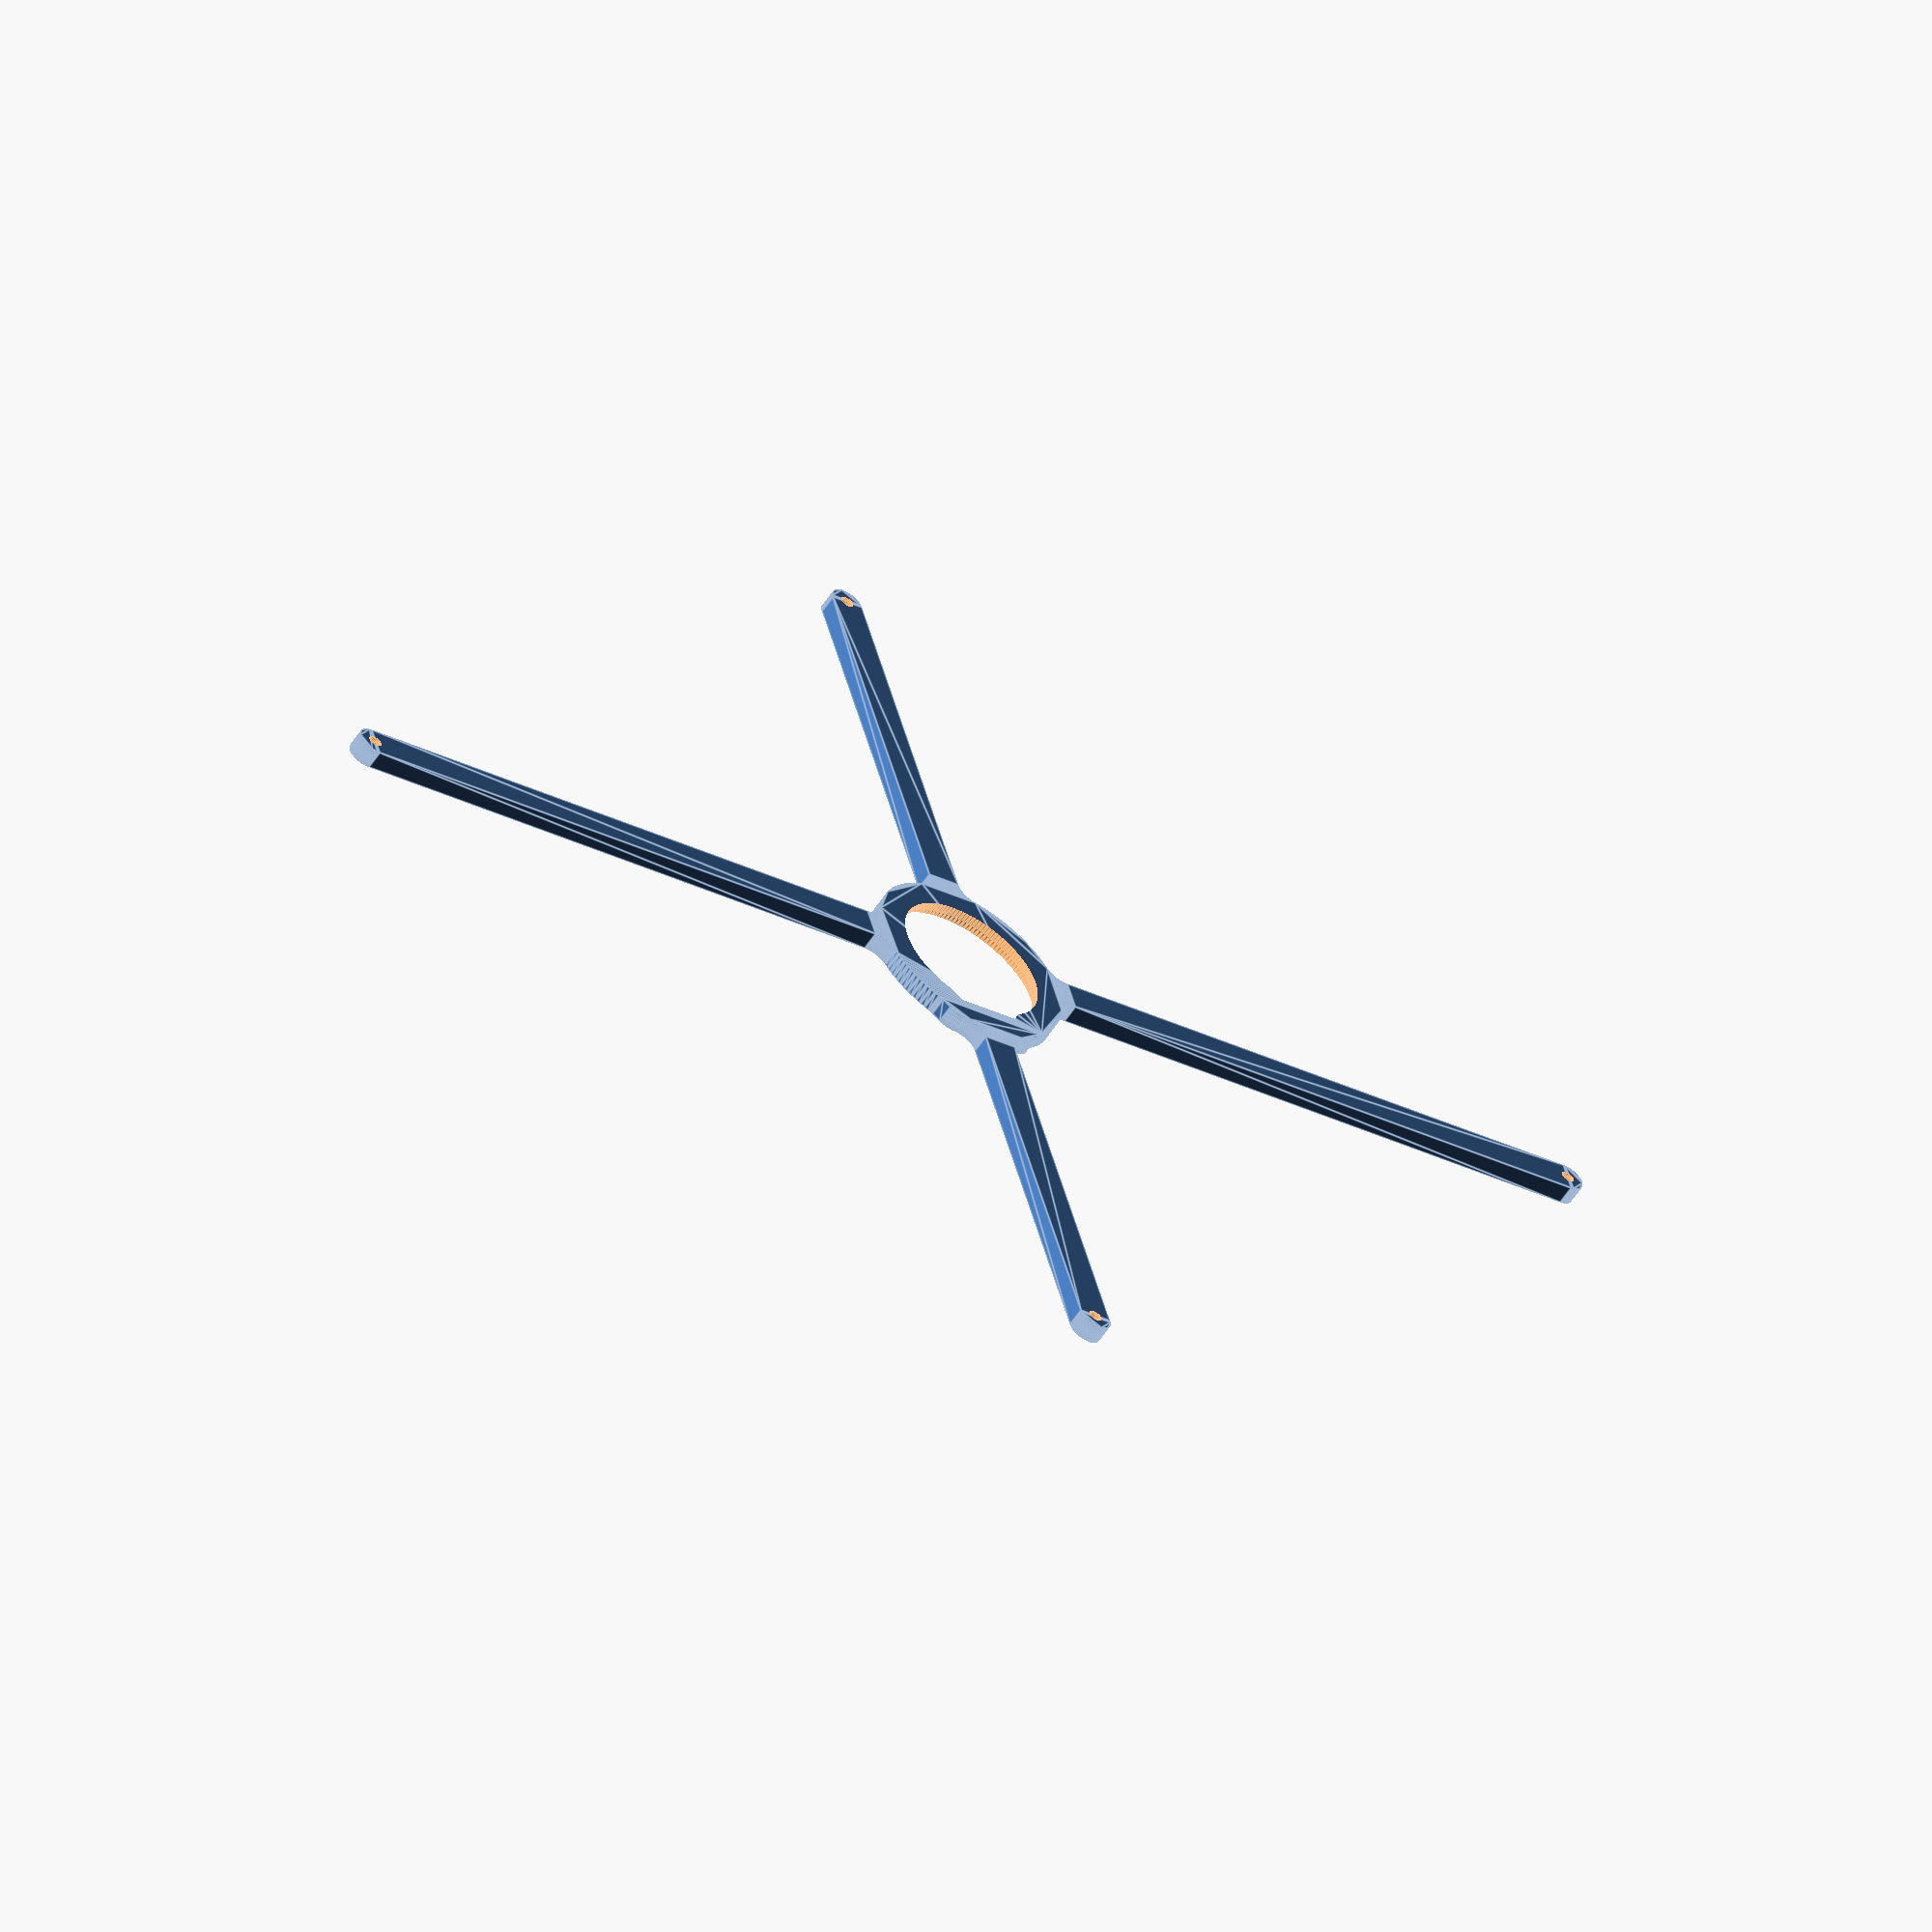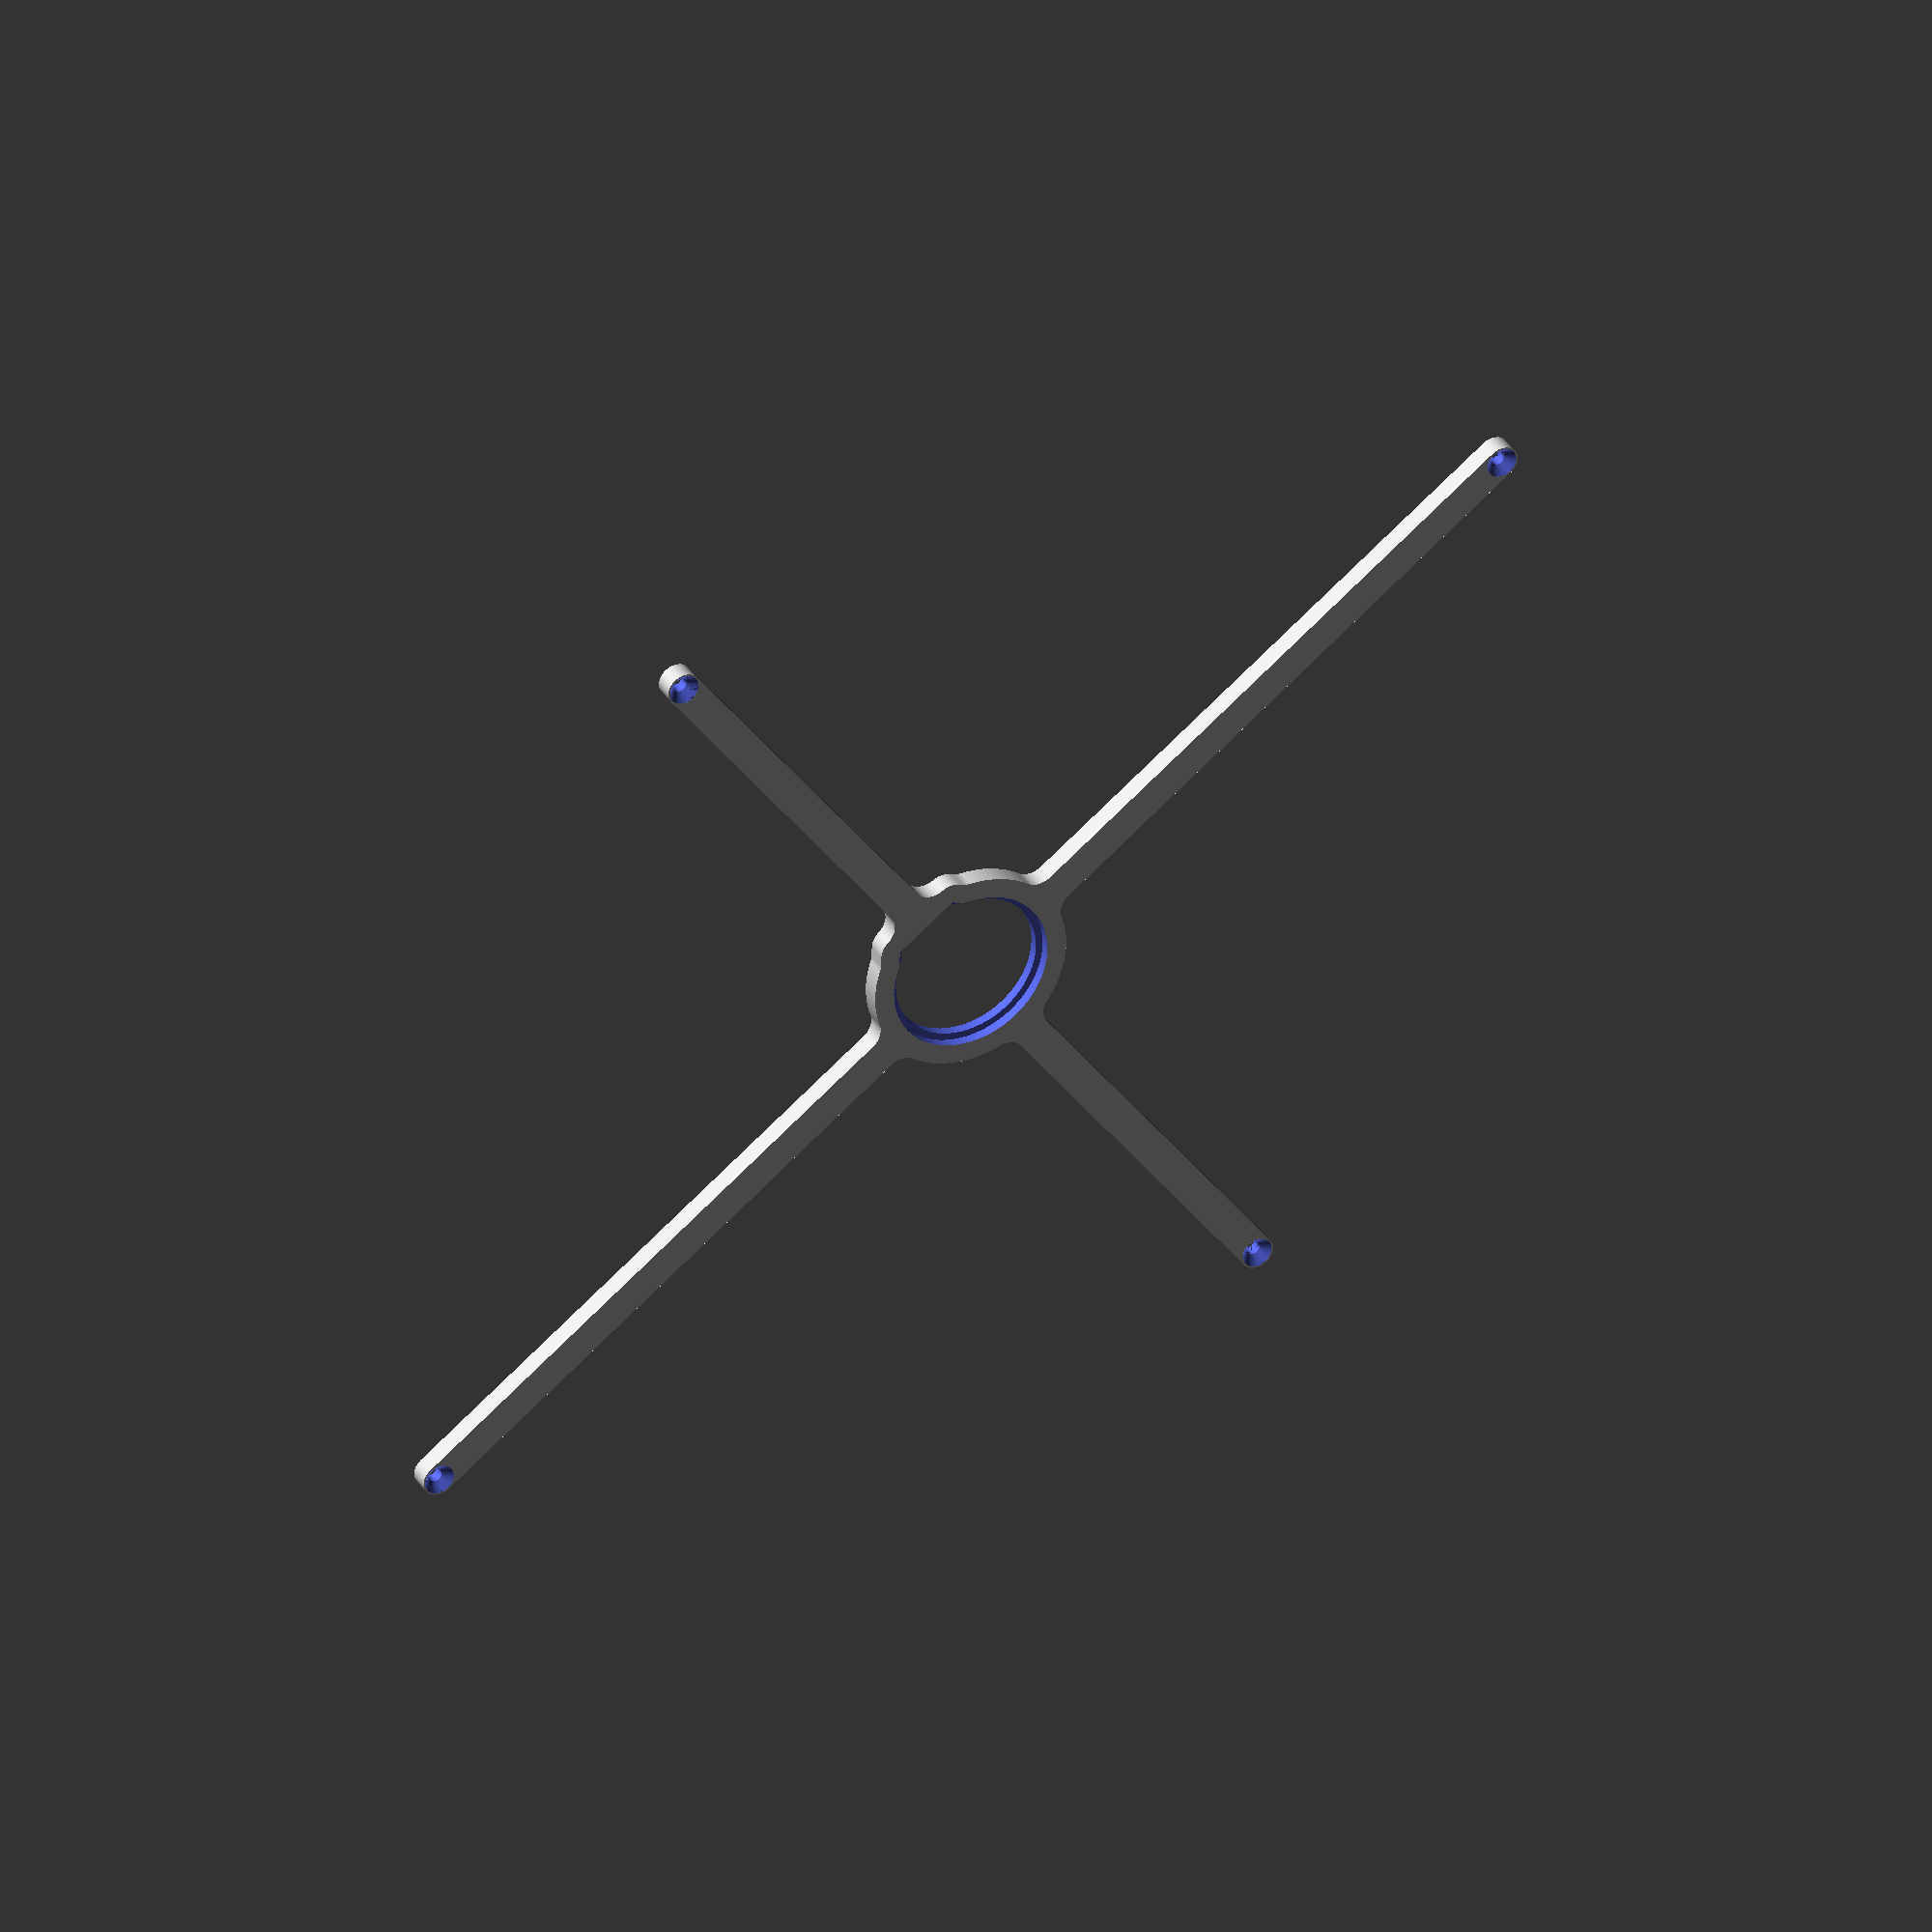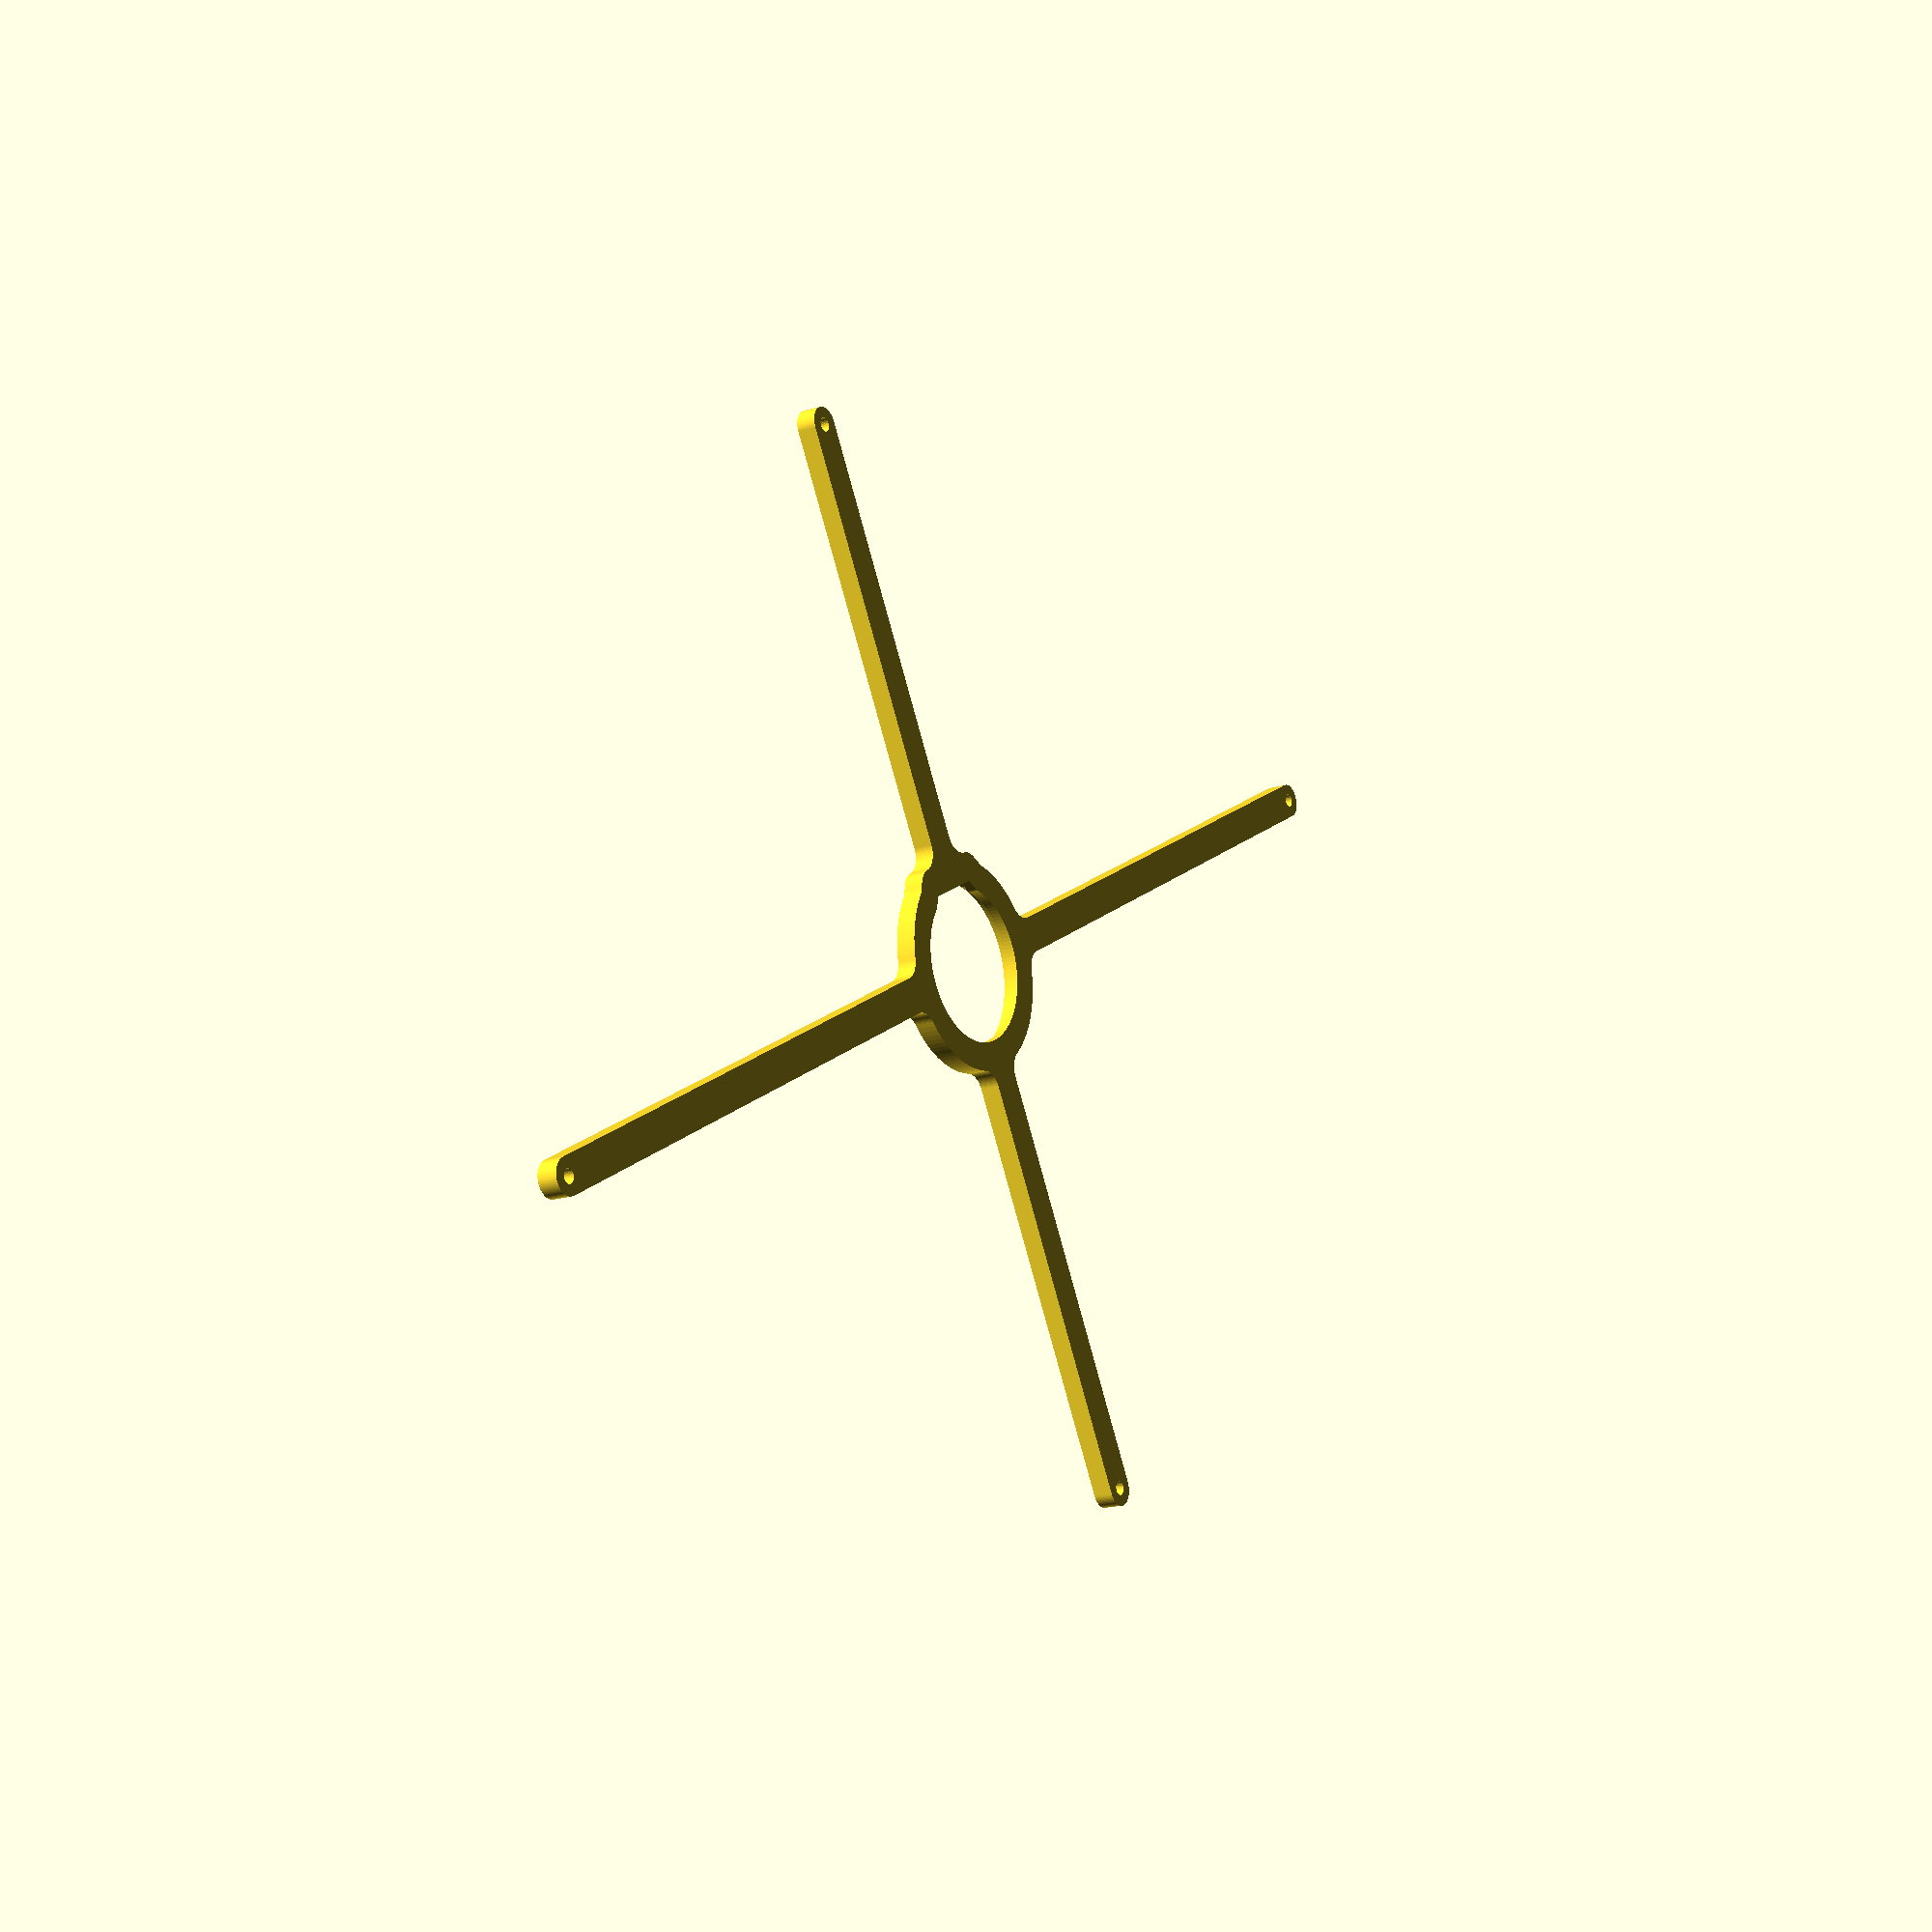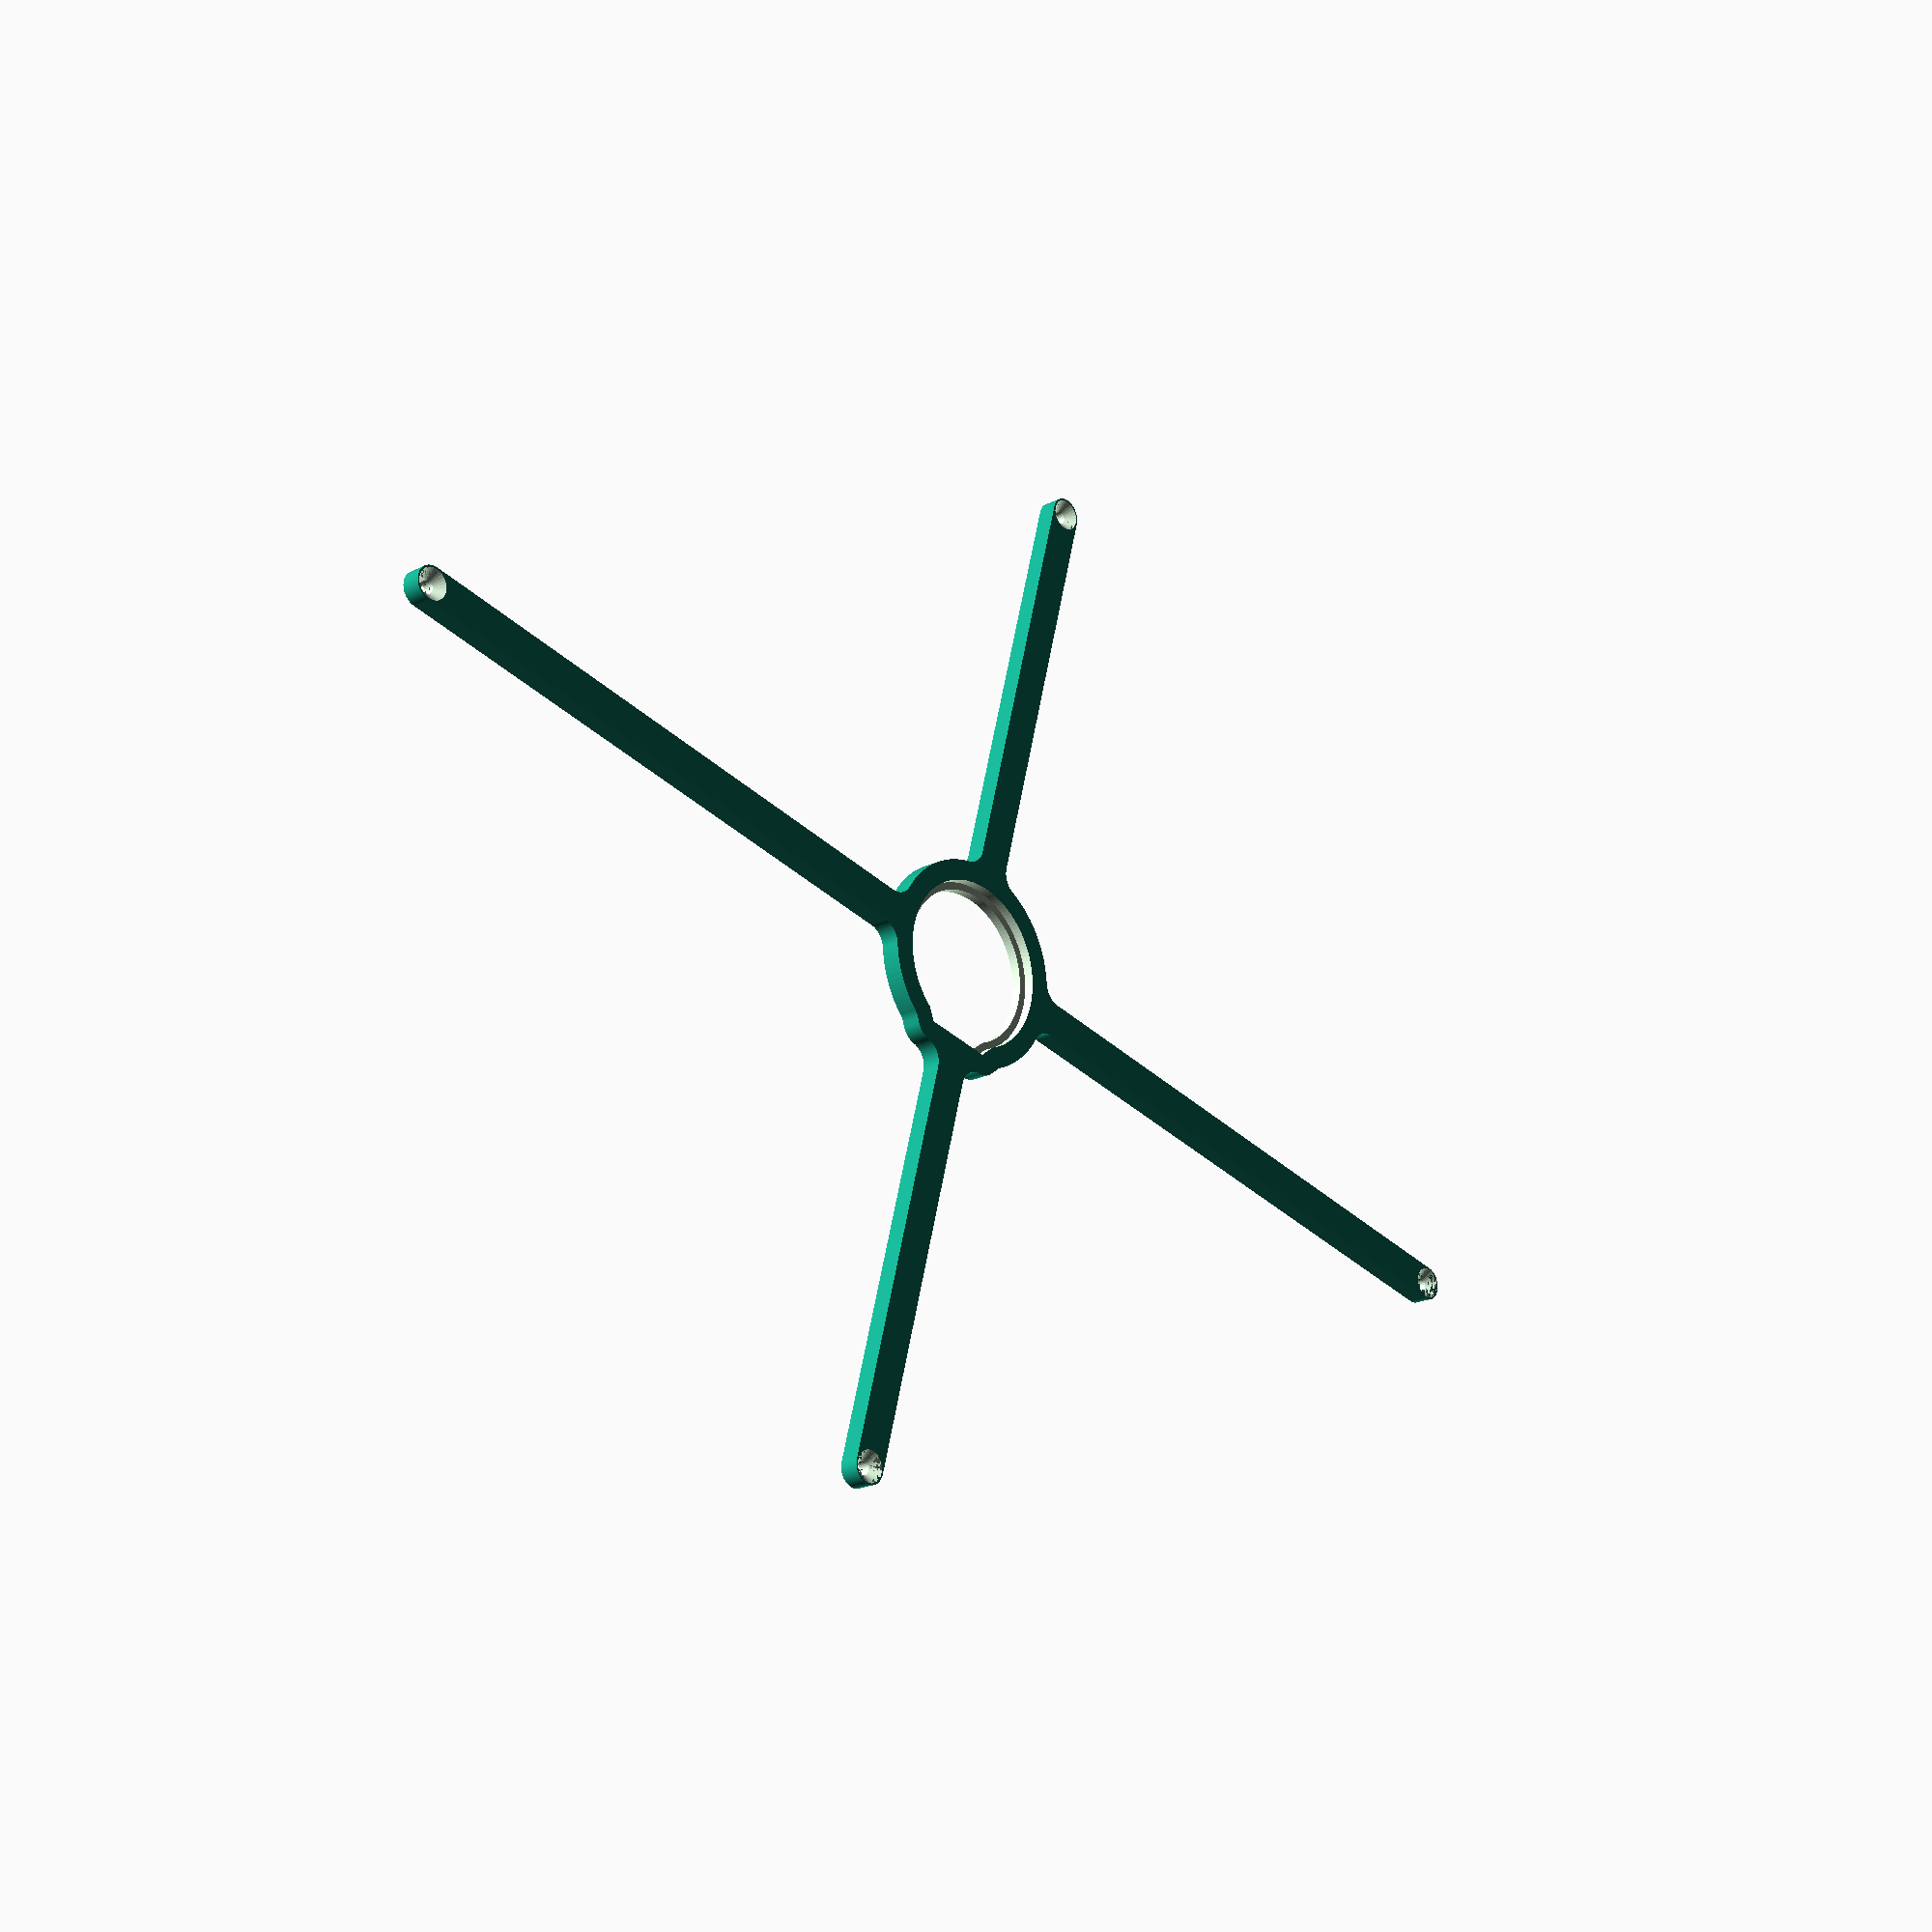
<openscad>
// Generated by SolidPython <Unknown> on 2024-01-08 22:15:07


scale(v = 0.0000010000) {
	translate(v = [-80000000, -60000000, 0]) {
		difference() {
			linear_extrude(convexity = 10, height = 2850000) {
				polygon(points = [[65728138.3623290956, 55391201.1287874356], [65681597.1480590478, 55529944.3328799307], [65628373.2172179222, 55666132.4049967527], [65568554.9544590488, 55799555.6160267070], [65502285.4136283025, 55929894.8877721652], [65429723.0766382217, 56056838.5171972066], [65351041.4744625166, 56180082.9218576476], [65266428.7721409947, 56299333.3659109324], [65176087.3187879398, 56414304.6649690196], [65080233.1636792421, 56524721.8681097776], [64979095.5395758972, 56630320.9154151753], [64872916.3145202324, 56730849.2694633529], [64761949.4134142250, 56826066.5192659050], [64646460.2107645422, 56915744.9552045241], [64526724.8960466459, 56999670.1135924533], [64403029.8132041246, 57077641.2895593196], [64275670.7758652121, 57149472.0170312077], [64144952.3599111885, 57214990.5146600381], [64011187.1750918105, 57274040.0966338292], [63874695.1174263507, 57326479.5473870933], [63735802.6041809693, 57372183.4593141079], [63594841.7932499945, 57411042.5326780304], [63452149.7888084650, 57442963.8369985074], [63308067.8351368234, 57467871.0332923830], [63162940.5005432963, 57485704.5566365570], [63017114.8533383459, 57496421.7586158738], [62870817.3567903265, 57500000.0000000000], [2536817.3871386712, 57500000.0000000000], [2536571.9748534421, 57500003.0118130371], [2463472.2254746025, 57501797.5099367946], [2463226.9610165572, 57501806.5435617045], [2291730.1881596930, 57510231.6397577971], [2291485.2192669720, 57510246.6897530630], [2255290.2644152408, 57512916.5900216773], [2254801.8032992440, 57512964.6992424801], [2218781.4526528097, 57517407.3857562393], [2218538.2546602483, 57517440.4160025790], [2048693.0894754922, 57542634.5663088784], [2048450.7753324434, 57542673.5549846366], [2012691.8050708696, 57548878.3249225989], [2012210.4115569051, 57548974.0800461024], [1976798.9681716824, 57556925.9855740070], [1976560.1787742169, 57556982.6943424419], [1810002.3230493953, 57598703.2653189376], [1809764.9972736808, 57598765.8171929345], [1774786.3900334109, 57608445.7014739141], [1774316.7002041684, 57608588.1803259328], [1739855.1956376487, 57619972.7236708626], [1739623.1145077164, 57620052.5648249686], [1577956.6114434316, 57677897.7645662799], [1577726.5596120039, 57677983.2772297561], [1543865.1785021741, 57691045.0532765463], [1543411.7157274750, 57691232.8837078586], [1510232.0331073429, 57705940.4254939333], [1510008.8953130888, 57706042.6301197335], [1354790.6817090588, 57779455.3777312189], [1354570.1193468166, 57779563.0276504979], [1322152.0679782326, 57795880.9034193605], [1321719.1993524795, 57796112.2765202299], [1290140.8771604423, 57814001.1750799865], [1289928.8316408084, 57814124.7588910758], [1142653.7437452122, 57902398.0494816750], [1142444.7949882729, 57902526.7999291793], [1111782.2769168948, 57921943.6253563017], [1111374.1712015891, 57922216.3128772825], [1081701.3259426013, 57943114.2883386090], [1081502.4148118543, 57943258.0611553192], [943588.7922300631, 58045541.7746814638], [943393.4693691811, 58045690.3857199997], [914781.7814057618, 58068019.1661622822], [914402.3688820312, 58068330.5419734865], [886920.7662768660, 58092036.3354086205], [886736.9051579329, 58092198.9126201347], [759512.9314666259, 58207508.0010066181], [759333.1155677259, 58207675.0414306521], [733047.8039082945, 58232700.7385261282], [732700.7385261500, 58233047.8039082736], [707675.0414307266, 58259333.1155676469], [707508.0010066917, 58259512.9314665496], [592198.9126202191, 58386736.9051578492], [592036.3354087039, 58386920.7662767768], [568330.5419733555, 58414402.3688821867], [568019.1661621548, 58414781.7814059183], [545690.3857199233, 58443393.4693692699], [545541.7746813825, 58443588.7922301516], [443258.0611553856, 58581502.4148117453], [443114.2883386755, 58581701.3259424940], [422216.3128773170, 58611374.1712015271], [421943.6253563369, 58611782.2769168317], [402526.7999290604, 58642444.7949884534], [402398.0494815543, 58642653.7437453941], [314124.7588911513, 58789928.8316406682], [314001.1750800670, 58790140.8771603033], [296112.2765202507, 58821719.1993524507], [295880.9034193826, 58822152.0679782033], [279563.0276504187, 58854570.1193469837], [279455.3777311395, 58854790.6817092299], [206042.6301197564, 59010008.8953130543], [205940.4254939558, 59010232.0331073031], [191232.8837078973, 59043411.7157273814], [191045.0532765847, 59043865.1785020828], [177983.2772298265, 59077726.5596118346], [177897.7645663439, 59077956.6114432588], [120052.5648249138, 59239623.1145078689], [119972.7236708136, 59239855.1956378073], [108588.1803259197, 59274316.7002042308], [108445.7014738958, 59274786.3900334686], [98765.8171929452, 59309764.9972736090], [98703.2653189541, 59310002.3230493292], [56982.6943424438, 59476560.1787742227], [56925.9855740039, 59476798.9681716859], [48974.0800460897, 59512210.4115569293], [48878.3249225857, 59512691.8050708920], [42673.5549846191, 59548450.7753324807], [42634.5663088607, 59548693.0894755274], [17440.4160025720, 59718538.2546602488], [17407.3857562327, 59718781.4526528120], [12964.6992424766, 59754801.8032992259], [12916.5900216767, 59755290.2644152194], [10246.6897530624, 59791485.2192668915], [10231.6397577975, 59791730.1881596148], [1806.5435617077, 59963226.9610165209], [1797.5099367974, 59963472.2254745662], [906.8279369439, 59999754.5877147540], [906.8279369439, 60000245.4122852162], [1797.5099367986, 60036527.7745254487], [1806.5435617089, 60036773.0389834940], [10231.6397577994, 60208269.8118404225], [10246.6897530642, 60208514.7807331458], [12916.5900216753, 60244709.7355847731], [12964.6992424751, 60245198.1967007667], [17407.3857562377, 60281218.5473472401], [17440.4160025770, 60281461.7453398034], [42634.5663088542, 60451306.9105244428], [42673.5549846127, 60451549.2246674895], [48878.3249225832, 60487308.1949291006], [48974.0800460873, 60487789.5884430632], [56925.9855740142, 60523201.0318283588], [56982.6943424540, 60523439.8212258220], [98703.2653189415, 60689997.6769506261], [98765.8171929326, 60690235.0027263463], [108445.7014739000, 60725213.6099665463], [108588.1803259240, 60725683.2997957841], [119972.7236708041, 60760144.8043621629], [120052.5648249042, 60760376.8854921013], [177897.7645663715, 60922043.3885568231], [177983.2772298545, 60922273.4403882474], [191045.0532765673, 60956134.8214978725], [191232.8837078793, 60956588.2842725739], [205940.4254939014, 60989767.9668925777], [206042.6301197023, 60989991.1046868265], [279455.3777311791, 61145209.3182908446], [279563.0276504582, 61145429.8806530908], [295880.9034193837, 61177847.9320217967], [296112.2765202521, 61178280.8006475493], [314001.1750800397, 61209859.1228396446], [314124.7588911239, 61210071.1683592796], [402398.0494815796, 61357346.2562546432], [402526.7999290857, 61357555.2050115839], [421943.6253563520, 61388217.7230831906], [422216.3128773323, 61388625.8287984952], [443114.2883386753, 61418298.6740575060], [443258.0611553854, 61418497.5851882547], [545541.7746813822, 61556411.2077698484], [545690.3857199228, 61556606.5306307301], [568019.1661622113, 61585218.2185941562], [568330.5419734118, 61585597.6311178803], [592036.3354087054, 61613079.2337232307], [592198.9126202211, 61613263.0948421657], [707508.0010065405, 61740487.0685332939], [707675.0414305761, 61740666.8844321966], [732700.7385261048, 61766952.1960916743], [733047.8039082475, 61767299.2614738196], [759333.1155678505, 61792324.9585694671], [759512.9314667517, 61792491.9989935011], [886736.9051577168, 61907801.0873796716], [886920.7662766498, 61907963.6645911857], [914402.3688821865, 61931669.4580266401], [914781.7814059174, 61931980.8338378444], [943393.4693692435, 61954309.6142800525], [943588.7922301254, 61954458.2253185883], [1081502.4148116889, 62056741.9388445616], [1081701.3259424348, 62056885.7116612718], [1111374.1712015313, 62077783.6871226802], [1111782.2769168383, 62078056.3746436611], [1142444.7949883942, 62097473.2000708953], [1142653.7437453337, 62097601.9505183995], [1289928.8316407220, 62185875.2411088720], [1290140.8771603561, 62185998.8249199614], [1321719.1993525682, 62203887.7234798148], [1322152.0679783197, 62204119.0965806767], [1354570.1193469369, 62220436.9723495618], [1354790.6817091806, 62220544.6222688481], [1510008.8953129519, 62293957.3698802069], [1510232.0331072039, 62294059.5745060071], [1543411.7157274175, 62308767.1162921265], [1543865.1785021198, 62308954.9467234388], [1577726.5596116942, 62322016.7227701247], [1577956.6114431205, 62322102.2354336008], [1739623.1145080079, 62379947.4351751283], [1739855.1956379409, 62380027.2763292342], [1774316.7002042213, 62391411.8196740821], [1774786.3900334619, 62391554.2985261008], [1809764.9972735271, 62401234.1828070283], [1810002.3230492431, 62401296.7346810251], [1976560.1787743554, 62443017.3056575879], [1976798.9681718196, 62443074.0144260228], [2012210.4115568539, 62451025.9199538901], [2012691.8050708184, 62451121.6750773937], [2048450.7753324085, 62457326.4450153634], [2048693.0894754590, 62457365.4336911216], [2218538.2546602106, 62482559.5839974135], [2218781.4526527710, 62482592.6142437533], [2254801.8032992566, 62487035.3007575199], [2255290.2644152539, 62487083.4099783227], [2291485.2192669809, 62489753.3102469370], [2291730.1881597019, 62489768.3602422029], [2463226.9610165581, 62498193.4564382955], [2463472.2254746035, 62498202.4900632054], [2536571.9748534411, 62499996.9881869629], [2536817.3871386703, 62500000.0000000000], [62870817.3567903340, 62500000.0000000000], [63017114.8533383533, 62503578.2413841262], [63162940.5005432963, 62514295.4433634430], [63308067.8351368308, 62532128.9667076170], [63452149.7888084725, 62557036.1630014926], [63594841.7932499945, 62588957.4673219696], [63735802.6041809767, 62627816.5406858921], [63874695.1174263582, 62673520.4526129067], [64011187.1750918105, 62725959.9033661708], [64144952.3599111885, 62785009.4853399545], [64275670.7758652121, 62850527.9829687923], [64403029.8132041320, 62922358.7104406804], [64526724.8960466459, 63000329.8864075467], [64646460.2107645422, 63084255.0447954684], [64761949.4134141356, 63173933.4807340279], [64872916.3145203218, 63269150.7305367216], [64979095.5395758972, 63369679.0845848173], [65080233.1636792421, 63475278.1318902150], [65176087.3187879398, 63585695.3350309730], [65266428.7721409947, 63700666.6340890527], [65351041.4744625166, 63819917.0781423375], [65429723.0766382217, 63943161.4828027859], [65502285.4136283025, 64070105.1122278199], [65568554.9544590488, 64200444.3839732781], [65628373.2172179222, 64333867.5950032324], [65681597.1480590478, 64470055.6671200544], [65728138.3623290956, 64608798.8712125495], [65752641.4483755007, 64688235.9251356125], [65752678.9360347465, 64688354.8208008334], [65764070.2252674401, 64723713.3366641551], [65764109.1922043860, 64723831.7557573393], [65799838.2200682163, 64830173.8034925461], [65799878.6602267995, 64830291.7276095822], [65812147.9211010933, 64865355.2606894597], [65812189.8281963244, 64865472.6715031639], [66004041.3093523085, 65392580.2838681266], [66004084.6768711731, 65392697.1631310955], [66017224.2823726609, 65427443.9166726544], [66017269.1035752073, 65427560.2462200969], [66058254.4309949875, 65531989.1573746055], [66058300.6989153326, 65532104.9191271514], [66072302.4809924439, 65566513.2932981476], [66072350.1884398386, 65566628.4692646787], [66290237.3288670853, 66083517.8383473381], [66290286.4684270918, 66083632.4106277898], [66305141.7230681181, 66117681.0159443319], [66305192.2871036977, 66117794.9667324424], [66351332.0180975199, 66220051.1145786420], [66351383.9987502694, 66220164.4261647463], [66367083.4913940430, 66253832.0967878029], [66367136.8805853873, 66253944.7515615672], [66610517.9785225689, 66759330.8089493960], [66610572.7679550201, 66759442.7894025892], [66627106.7392316088, 66792708.5962958112], [66627162.9203900695, 66792819.8850249723], [66678342.3443168402, 66892649.0446677580], [66678399.9084699079, 66892759.6243769601], [66695758.0802677125, 66925602.8883175626], [66695817.0184690580, 66925712.7418210432], [66964086.9901586398, 67418339.0181447417], [66964147.2932483703, 67418448.1283696145], [66982318.8751030043, 67450848.4328025579], [66982380.5337091312, 67450956.7827914655], [67038472.4104571715, 67548110.7632109523], [67038535.4149970040, 67548218.3361246735], [67057509.1107990071, 67580155.5398542881], [67057573.4514806941, 67580262.3189743608], [67350065.3355040848, 68058904.0676921308], [67350131.0023281276, 68059010.0364234895], [67369895.0173450112, 68090464.2861339748], [67369962.0001057833, 68090569.4280074835], [67430826.8764310032, 68184806.6890997589], [67430895.1647183895, 68184910.9877747744], [67451437.2129274905, 68215862.7303730696], [67451506.7961284518, 68215966.1696400344], [67767493.4115763754, 68679433.4119488001], [67767564.2788766474, 68679535.9757316709], [67788871.5906001180, 68709965.9704985768], [67788943.7309858501, 68710067.6428574175], [67854430.2872169465, 68801153.8959450424], [67854503.6894764304, 68801254.6610784233], [67876563.0193230510, 68831143.9916349202], [67876637.6720484942, 68831243.8338824362], [68215333.4264072180, 69278384.3171925694], [68215409.3179964423, 69278483.2210372388], [68238206.9530923814, 69307813.3070991188], [68238284.0717507005, 69307911.2571697831], [68308229.4979902953, 69395620.0474751592], [68308307.8317323178, 69395717.0285489112], [68331829.6002477407, 69424469.6374798566], [68331909.1368992180, 69424565.6344843805], [68692471.9791573286, 69854267.6971014589], [68692552.7063570619, 69854362.6951173842], [68716783.9863141030, 69882519.9532608092], [68716865.8915158808, 69882613.9375239909], [68791096.2924122959, 69966727.2071732730], [68791179.3628868163, 69966820.1630771607], [68816105.0912481099, 69994364.5668660700], [68816189.3140849620, 69994456.4799639285], [69197722.8282067180, 70405651.8148568571], [69197808.1903164238, 70405742.6708639860], [69223412.8723523319, 70432657.0977059603], [69223499.3604683280, 70432746.8825019747], [69301830.1875510365, 70513055.5126560032], [69301917.7882317752, 70513144.2122870088], [69328185.5071501434, 70539411.9312053770], [69328274.2067811489, 70539499.5318861157], [69729829.8403346390, 70931165.8426628709], [69729919.6251306534, 70931252.3307788670], [69756834.0519719869, 70956857.0128141791], [69756924.9079791158, 70956942.3749238849], [69839161.4184698910, 71033246.7056741863], [69839253.3315677494, 71033330.9285110384], [69866797.7353560627, 71058256.6568717957], [69866890.6912599504, 71058339.7273463160], [70287470.1136687249, 71429503.2698451579], [70287564.0979319066, 71429585.1750469357], [70315721.3560757786, 71453816.4550043792], [70315816.3540917039, 71453897.1822041124], [70401754.0950649381, 71526007.5089589655], [70401850.0920694619, 71526087.0456104428], [70430602.7010008246, 71549608.8141261935], [70430699.6820745766, 71549687.1478682160], [70869257.2666286081, 71899425.1510425955], [70869355.2166992724, 71899502.2697009146], [70898685.3027625978, 71922299.9047980011], [70898784.2066072673, 71922375.7963872254], [70988209.5233010054, 71990112.8415148258], [70988309.3655485213, 71990187.4942402691], [71018198.6961056143, 72012246.8240873218], [71018299.4612389952, 72012320.2263468057], [71473744.8846832663, 72339763.1864155233], [71473846.5570421070, 72339835.3268012553], [71504276.5518089086, 72361142.6385246515], [71504379.1155917794, 72361213.5058249235], [71597069.6825795621, 72424408.8643588275], [71597173.1218465269, 72424478.4475597888], [71628124.8644434512, 72445020.4957679659], [71628229.1631184667, 72445088.7840553522], [72099430.1163696200, 72749422.6262271553], [72099535.2582431287, 72749489.6089879274], [72130989.5079528242, 72769253.6240043044], [72131095.4766841829, 72769319.2908283472], [72226820.8506101370, 72827815.8491487354], [72226927.6297302097, 72827880.1898304224], [72258864.8334602118, 72846853.8856326640], [72258972.4063739330, 72846916.8901724964], [72744757.4096160829, 73127384.9925626367], [72744865.7596049905, 73127446.6511687636], [72777266.0640386194, 73145618.2330237776], [72777375.1742634922, 73145678.5361135155], [72875897.3667657673, 73199330.8625598997], [72876007.2202692479, 73199389.8007612377], [72908850.4842091501, 73216747.9725586772], [72908961.0639183521, 73216805.5367117524], [73408122.3790954947, 73472710.6114285141], [73408233.6678246707, 73472766.7925869673], [73441499.4747187942, 73489300.7638639957], [73441611.4551719725, 73489355.5532964468], [73542685.5245559216, 73538030.2597313523], [73542798.1793296933, 73538083.6489226967], [73576465.8499525487, 73553783.1415663660], [73576579.1615386605, 73553835.1222191155], [74087875.7949710786, 73784540.9489250332], [74087989.7457591742, 73784591.5129606128], [74122038.3510749042, 73799446.7676012814], [74122152.9233553559, 73799495.9071612805], [74225527.5835607648, 73843071.9805960357], [74225642.7595273107, 73843119.6880434453], [74260051.1336982101, 73857121.4701205194], [74260166.8954507560, 73857167.7380408496], [74782327.6831458360, 74062100.7456998676], [74782444.0126932710, 74062145.5669024140], [74817190.7662362009, 74075285.1724044383], [74817307.6454991698, 74075328.5399233103], [74922725.8908308446, 74113697.6433726102], [74922843.3016445488, 74113739.5504678339], [74957906.8347249627, 74126008.8113423139], [74958024.7588419914, 74126049.2515009046], [75462156.9034640342, 74295428.6439976841], [75602368.5269567966, 74346461.5014471859], [75739747.1596085578, 74404371.4512637556], [75874068.4470601678, 74469057.1740659922], [76004998.4454269111, 74540357.8509549499], [76132211.6421028078, 74618096.2172133327], [76255391.7650375813, 74702079.0030143708], [76374232.5690366030, 74792097.4139197618], [76488438.5971362889, 74887927.6499764323], [76597725.9151569605, 74989331.4621189535], [76701822.8176056445, 75096056.7444921881], [76800470.5031813681, 75207838.1612285376], [76893423.7181949019, 75324397.8061137348], [76980451.3663075268, 75445445.8935048729], [77061337.0830739290, 75570681.4787843525], [77135879.7738574743, 75699793.2065543383], [77203894.1137842089, 75832460.0847173184], [77265211.0084881335, 75968352.2825099975], [77319678.0145079195, 76107131.9505174309], [77367159.7182848305, 76248454.0606189370], [77407538.0728218555, 76391967.2637816370], [77440712.6911674291, 76537314.7635698467], [77466601.0959933400, 76684135.2031979710], [77485138.9246462286, 76832063.5639201701], [77496280.0891631097, 76980732.0725231320], [77500000.0000000000, 77129895.7885048091], [77500000.0000000000, 162463182.6128612757], [77500003.0118130445, 162463428.0251465142], [77501797.5099367946, 162536527.7745253444], [77501806.5435616970, 162536773.0389833748], [77510231.6397578120, 162708269.8118407130], [77510246.6897530854, 162708514.7807334363], [77512916.5900216699, 162744709.7355847359], [77512964.6992424577, 162745198.1967007518], [77517407.3857562095, 162781218.5473470986], [77517440.4160025567, 162781461.7453396320], [77542634.5663088411, 162951306.9105243683], [77542673.5549845994, 162951549.2246674299], [77548878.3249225765, 162987308.1949290633], [77548974.0800460726, 162987789.5884430408], [77556925.9855740070, 163023201.0318283737], [77556982.6943424493, 163023439.8212258220], [77598703.2653190196, 163189997.6769509315], [77598765.8171930164, 163190235.0027266443], [77608445.7014738470, 163225213.6099663675], [77608588.1803258657, 163225683.2997956276], [77619972.7236710489, 163260144.8043628931], [77620052.5648251474, 163260376.8854928017], [77677897.7645662874, 163422043.3885565996], [77677983.2772297710, 163422273.4403880537], [77691045.0532765687, 163456134.8214978874], [77691232.8837078810, 163456588.2842725813], [77705940.4254940152, 163489767.9668928981], [77706042.6301198155, 163489991.1046871543], [77779455.3777309060, 163645209.3182903528], [77779563.0276501924, 163645429.8806525767], [77795880.9034194350, 163677847.9320219159], [77796112.2765202969, 163678280.8006476760], [77814001.1750800014, 163709859.1228396297], [77814124.7588910908, 163710071.1683592498], [77902398.0494814962, 163857346.2562545240], [77902526.7999290079, 163857555.2050114870], [77921943.6253563166, 163888217.7230831385], [77922216.3128772825, 163888625.8287984431], [77943114.2883387208, 163918298.6740576029], [77943258.0611554384, 163918497.5851883292], [78045541.7746811658, 164056411.2077695429], [78045690.3857197016, 164056606.5306304395], [78068019.1661623567, 164085218.2185943425], [78068330.5419735610, 164085597.6311180592], [78092036.3354084939, 164113079.2337229848], [78092198.9126200080, 164113263.0948419273], [78207508.0010065883, 164240487.0685333312], [78207675.0414306223, 164240666.8844322264], [78232700.7385260910, 164266952.1960916519], [78233047.8039082289, 164267299.2614738047], [78259333.1155672818, 164292324.9585689306], [78259512.9314661920, 164292491.9989929497], [78386736.9051583558, 164407801.0873802304], [78386920.7662772834, 164407963.6645917594], [78414402.3688823283, 164431669.4580267966], [78414781.7814060599, 164431980.8338379860], [78443393.4693691134, 164454309.6142799854], [78443588.7922299951, 164454458.2253185511], [78581502.4148114622, 164556741.9388444126], [78581701.3259422183, 164556885.7116611004], [78611374.1712014228, 164577783.6871225834], [78611782.2769167274, 164578056.3746435642], [78642444.7949887067, 164597473.2000710666], [78642653.7437456399, 164597601.9505185783], [78789928.8316411227, 164685875.2411091030], [78790140.8771607578, 164685998.8249201775], [78821719.1993521154, 164703887.7234795392], [78822152.0679778606, 164704119.0965804160], [78854570.1193475872, 164720436.9723498821], [78854790.6817098409, 164720544.6222691536], [79010008.8953128755, 164793957.3698801398], [79010232.0331071168, 164794059.5745059550], [79043411.7157274932, 164808767.1162921488], [79043865.1785022020, 164808954.9467234612], [79077726.5596114099, 164822016.7227700055], [79077956.6114428341, 164822102.2354334891], [79239623.1145081073, 164879947.4351751804], [79239855.1956380457, 164880027.2763292789], [79274316.7002038211, 164891411.8196739554], [79274786.3900330663, 164891554.2985259891], [79309764.9972742200, 164901234.1828072071], [79310002.3230499327, 164901296.7346811891], [79476560.1787743717, 164943017.3056575954], [79476798.9681718349, 164943074.0144260228], [79512210.4115566462, 164951025.9199538529], [79512691.8050706089, 164951121.6750773787], [79548450.7753330171, 164957326.4450154901], [79548693.0894760638, 164957365.4336912334], [79718538.2546604723, 164982559.5839974582], [79718781.4526530355, 164982592.6142438054], [79754801.8032991439, 164987035.3007575274], [79755290.2644151449, 164987083.4099783301], [79791485.2192672342, 164989753.3102469742], [79791730.1881599575, 164989768.3602422178], [79963226.9610166401, 164998193.4564383030], [79963472.2254746854, 164998202.4900632203], [79999754.5877147764, 164999093.1720630527], [80000245.4122852236, 164999093.1720630527], [80036527.7745253146, 164998202.4900632203], [80036773.0389833599, 164998193.4564383030], [80208269.8118400425, 164989768.3602422178], [80208514.7807327658, 164989753.3102469742], [80244709.7355848551, 164987083.4099783301], [80245198.1967008561, 164987035.3007575274], [80281218.5473469645, 164982592.6142438054], [80281461.7453395277, 164982559.5839974582], [80451306.9105239362, 164957365.4336912334], [80451549.2246669829, 164957326.4450154901], [80487308.1949293911, 164951121.6750773787], [80487789.5884433538, 164951025.9199538529], [80523201.0318281651, 164943074.0144260228], [80523439.8212256283, 164943017.3056575954], [80689997.6769500673, 164901296.7346811891], [80690235.0027257800, 164901234.1828072071], [80725213.6099669337, 164891554.2985259891], [80725683.2997961789, 164891411.8196739554], [80760144.8043619543, 164880027.2763292789], [80760376.8854918927, 164879947.4351751804], [80922043.3885571659, 164822102.2354334891], [80922273.4403885901, 164822016.7227700055], [80956134.8214977980, 164808954.9467234612], [80956588.2842725068, 164808767.1162921488], [80989767.9668928832, 164794059.5745059550], [80989991.1046871245, 164793957.3698801398], [81145209.3182901591, 164720544.6222691536], [81145429.8806524128, 164720436.9723498821], [81177847.9320221394, 164704119.0965804160], [81178280.8006478846, 164703887.7234795392], [81209859.1228392422, 164685998.8249201775], [81210071.1683588773, 164685875.2411091030], [81357346.2562543601, 164597601.9505185783], [81357555.2050112933, 164597473.2000710666], [81388217.7230832726, 164578056.3746435642], [81388625.8287985772, 164577783.6871225834], [81418298.6740577817, 164556885.7116611004], [81418497.5851885378, 164556741.9388444126], [81556411.2077700049, 164454458.2253185511], [81556606.5306308866, 164454309.6142799854], [81585218.2185939401, 164431980.8338379860], [81585597.6311176717, 164431669.4580267966], [81613079.2337227166, 164407963.6645917594], [81613263.0948416442, 164407801.0873802304], [81740487.0685338080, 164292491.9989929497], [81740666.8844327182, 164292324.9585689306], [81766952.1960917711, 164267299.2614738047], [81767299.2614739090, 164266952.1960916519], [81792324.9585693777, 164240666.8844322264], [81792491.9989934117, 164240487.0685333312], [81907801.0873799920, 164113263.0948419273], [81907963.6645915061, 164113079.2337229848], [81931669.4580264390, 164085597.6311180592], [81931980.8338376433, 164085218.2185943425], [81954309.6142802984, 164056606.5306304395], [81954458.2253188342, 164056411.2077695429], [82056741.9388447553, 163918497.5851880610], [82056885.7116614729, 163918298.6740573347], [82077783.6871224791, 163888625.8287988007], [82078056.3746434450, 163888217.7230834961], [82097473.2000709921, 163857555.2050114572], [82097601.9505185038, 163857346.2562544942], [82185875.2411090583, 163710071.1683589518], [82185998.8249201477, 163709859.1228393316], [82203887.7234797925, 163678280.8006474972], [82204119.0965806544, 163677847.9320217371], [82220436.9723493010, 163645429.8806535602], [82220544.6222685874, 163645209.3182913363], [82293957.3698802590, 163489991.1046869159], [82294059.5745060593, 163489767.9668926597], [82308767.1162921041, 163456588.2842726409], [82308954.9467234164, 163456134.8214979172], [82322016.7227702886, 163422273.4403878450], [82322102.2354337722, 163422043.3885564208], [82379947.4351749718, 163260376.8854924738], [82380027.2763290703, 163260144.8043625653], [82391411.8196741194, 163225683.2997956872], [82391554.2985261381, 163225213.6099664271], [82401234.1828070432, 163190235.0027264357], [82401296.7346810400, 163189997.6769507229], [82443017.3056575507, 163023439.8212258220], [82443074.0144259930, 163023201.0318283737], [82451025.9199539274, 162987789.5884430408], [82451121.6750774235, 162987308.1949290633], [82457326.4450154006, 162951549.2246674299], [82457365.4336911589, 162951306.9105243683], [82482559.5839974433, 162781461.7453396320], [82482592.6142437905, 162781218.5473470986], [82487035.3007575423, 162745198.1967007518], [82487083.4099783301, 162744709.7355847359], [82489753.3102469146, 162708514.7807334363], [82489768.3602421880, 162708269.8118407130], [82498193.4564383030, 162536773.0389833748], [82498202.4900632054, 162536527.7745253444], [82499996.9881869555, 162463428.0251465142], [82500000.0000000000, 162463182.6128612757], [82500000.0000000000, 77131031.6370264888], [82503494.9282100648, 76986446.3056351095], [82513962.7931721956, 76842319.2561428547], [82531382.0651408583, 76698866.2967580259], [82555712.0563018024, 76556422.5039049983], [82586895.9368308187, 76415320.5968047529], [82624860.8676367700, 76275890.1603101045], [82669518.1704984009, 76138456.8750645816], [82720763.5351981968, 76003341.7567802668], [82778477.2631698251, 75870860.4064103812], [82842524.5470889509, 75741322.2729715705], [82912755.7857551128, 75615029.9307352602], [82989006.9335300326, 75492278.3724750876], [83071099.8835126907, 75373354.3204277307], [83158842.8835614771, 75258535.5565668195], [83252030.9841878563, 75148090.2737614810], [83350446.5172738731, 75042276.4493359029], [83453859.6045023203, 74941341.2424846888], [83562028.6943031698, 74845520.4169621319], [83674701.1260692626, 74755037.7903856039], [83791613.7203176320, 74670104.7114453763], [83912493.3934244812, 74590919.5662359595], [84037057.7954898328, 74517667.3148690462], [84165015.9698496461, 74450519.0594438612], [84296069.0326907337, 74389631.6443881243], [84429910.8711807281, 74335147.2901023477], [84566342.8867872804, 74287153.1478124708], [84689992.8648570478, 74246985.9089626372], [84690117.0661133975, 74246944.6622299403], [84727045.4352154136, 74234412.0177492797], [84727169.0860466808, 74234369.1491480619], [85282259.4253583401, 74037846.2737524658], [85282382.5045865178, 74037801.7906249762], [85318970.2275252491, 74024306.9711551517], [85319092.7140702605, 74024260.8811200857], [85429040.3316707611, 73982065.7143242806], [85429162.2045540363, 73982018.0252756327], [85465384.2165246755, 73967570.2755847573], [85465505.4548727572, 73967520.9956903160], [86009552.3422127515, 73742222.2834772319], [86009672.9252608418, 73742171.4211772978], [86045504.4119968116, 73726780.6388467401], [86045624.3190923482, 73726728.2028526217], [86153213.4627485722, 73678837.8396865427], [86153332.6733547896, 73678783.8389790803], [86188749.0881176740, 73662460.5676268488], [86188867.5818170607, 73662405.0114548802], [86720380.4524540007, 73408947.7296530455], [86720498.2089518756, 73408890.6275317967], [86755475.2893578410, 73391646.0495850146], [86755592.2884857506, 73391587.4112945348], [86860528.1884151250, 73338133.0604605973], [86860644.4101343304, 73338072.8960439861], [86895158.1947687268, 73319918.8250810653], [86895273.6191736460, 73319857.1448428482], [87412796.2487267405, 73038935.7087592185], [87412910.8560483754, 73038872.5232634991], [87446937.7008813173, 73019821.3959210366], [87447051.4714905769, 73019756.7159897685], [87549046.6271928102, 72960884.8302521110], [87549159.5416039228, 72960818.6669631749], [87582676.1361903250, 72940883.5344146937], [87582788.1750641763, 72940815.8991000354], [88084902.6692318916, 72633199.9695778042], [88085013.8133792877, 72633130.8738214970], [88117997.1968231499, 72612325.3928394169], [88118107.4272081703, 72612254.8484756500], [88216882.3951555192, 72548126.7234106809], [88216991.6928987354, 72548054.7425217777], [88249419.2695887089, 72526393.1661182493], [88249527.6159704328, 72526319.7610325515], [88734858.2952409238, 72192852.1357537061], [88734965.6717044115, 72192777.3190434575], [88766815.2267907113, 72170274.4867073894], [88766921.6149453074, 72170198.2711866647], [88862205.7741892934, 72100989.6032727808], [88862311.1558136642, 72100912.0019951761], [88893560.8704232574, 72077583.3295287937], [88893665.2274684310, 72077504.3557852805], [89360882.3961630166, 71719098.6601998955], [89360985.7107554823, 71719018.3275164813], [89391614.1769465059, 71694879.7964693904], [89391716.4313913435, 71694798.1186048836], [89483248.7250063717, 71620698.5238519609], [89483349.9017902017, 71620615.5147955120], [89513336.1372108310, 71595683.6615213752], [89513436.2190048695, 71595599.3354901373], [89961259.8083426207, 71213237.5196903199], [89961358.7780056000, 71213151.8911270350], [89990682.2402707934, 71187443.7954533696], [89990780.0808519423, 71187356.8790238500], [90078309.7311724424, 71108569.3734677285], [90078406.4259143621, 71108481.1840583533], [90107047.0266789198, 71082014.4575855881], [90107142.5590204746, 71081925.0103007853], [90534345.6342213005, 70676654.6586960703], [90534439.9878004193, 70676563.9688556939], [90562378.1065210998, 70649356.7428917736], [90562471.2651776224, 70649264.8260284811], [90645758.4608690143, 70566005.2695153356], [90645850.4086474180, 70565912.1413719803], [90673066.9060248584, 70537983.0545105785], [90673157.6271770447, 70537888.7310374230], [91078569.7489755005, 70110820.1922187358], [91078659.2279634178, 70110724.6895707995], [91105135.4590491205, 70082092.8749273270], [91105223.6805474758, 70081996.2094615847], [91184040.2336374372, 69994492.7142386287], [91184127.1825363338, 69994394.9025112092], [91209845.0095124394, 69965079.9746085554], [91209930.6709199250, 69964981.0333719105], [91592441.1023095250, 69517284.3780029118], [91592525.4615541548, 69517184.3242029548], [91617467.2661532015, 69487206.3655403405], [91617550.3087865561, 69487105.2163135260], [91691680.2798451334, 69395597.5220562965], [91691761.9916443229, 69395495.2947266996], [91715910.6872227937, 69364874.8420176059], [91715991.0541928113, 69364771.5540939718], [92085155.9063386321, 68883859.3721020669], [92085280.2947153300, 68883757.9038967043], [92085642.1188060343, 68883432.1721616238], [92085987.6607225686, 68883089.2164505273], [92086316.1014689654, 68882729.8496296257], [92086626.6625820845, 68882354.9234623909], [92170187.6565485150, 68776324.0271540284], [92271906.2400490046, 68660133.7671121061], [92379488.0337485522, 68549350.1743622571], [92492646.0730406195, 68444268.7540175170], [92611177.5926420093, 68345086.9009534717], [93835770.2283739597, 67373047.3349255770], [93835964.0484440923, 67372889.4987754673], [93893116.6254889816, 67325147.3832760602], [93893306.4400952905, 67324984.7521440536], [94062204.5778718740, 67176574.2929688841], [94062390.2684210837, 67176406.9684644043], [94089537.1934439689, 67151323.2442894876], [94089895.7409538031, 67150974.9361973107], [94115755.2687772661, 67124565.9684508741], [94115927.9017228931, 67124385.2024807632], [94269168.3349605799, 66959856.7400248721], [94269336.3959590793, 66959671.7157814577], [94293843.9101281464, 66932003.4938306510], [94294165.8991981000, 66931621.1355134845], [94317260.1616004854, 66902762.7952841595], [94317413.8884980977, 66902565.7001020312], [94453465.9368174225, 66723562.6680469736], [94453614.6895459145, 66723361.7922255471], [94475237.9934291393, 66693385.4434507117], [94475520.2077908814, 66692972.8541901782], [94495618.5219581574, 66661953.4002244920], [94495751.8072682023, 66661741.9445648491], [94613256.4807702303, 66470052.3594488129], [94613384.4393748790, 66469837.6385477334], [94631907.5431951284, 66437852.5892032459], [94632147.1638799608, 66437413.8902503327], [94649048.7727762163, 66404543.1681195199], [94649160.2851450443, 66404319.4641600922], [94746943.8590209931, 66201858.0653286278], [94747049.7453552932, 66201631.6441412941], [94762287.6264590472, 66167957.3848891333], [94762482.2599558383, 66167496.9582980201], [94776018.3376351744, 66133103.3054278791], [94776106.9631936252, 66132869.5876915827], [94853192.7017689645, 65921658.7114441842], [94853275.4581608027, 65921422.8516352400], [94865075.9091628194, 65886395.7462334260], [94865223.6113262326, 65885918.1910902187], [94875258.9492925853, 65850345.1570811346], [94875323.8027821034, 65850103.7601160184], [94930941.7158845067, 65632253.1390959695], [94931000.5157009661, 65632010.1966100782], [94939245.6648463607, 65595980.1220576167], [94939344.9603163898, 65595490.2085412592], [94945779.3180873990, 65559093.1235373914], [94945819.7517026961, 65558846.4585973993], [94979414.2859022170, 65336532.1481973603], [94979448.5418066233, 65336284.5497262850], [94984056.0303618312, 65299611.4014303088], [94984105.9273008853, 65299114.0231644437], [94986584.9771936089, 65266117.1809667125], [95001467.2457633764, 65117670.0864535719], [95023710.9538872987, 64970272.5025414675], [95053273.2529652566, 64824166.7163196728], [95090080.6650499701, 64679715.8779353872], [95134041.7042565942, 64537279.0241155475], [95185047.1041537970, 64397210.1857699603], [95242970.0893488675, 64259857.5080367550], [95307666.6905901432, 64125562.3849610314], [95378976.1026093811, 63994658.6109443605], [95456721.0838050246, 63867471.5510949343], [95540708.3967834115, 63744317.3325193077], [95630729.2886545211, 63625502.0585815534], [95726560.0098946542, 63511321.0480726361], [95827962.3704811335, 63402058.1011887342], [95934684.3319208324, 63297984.7941370085], [96046460.6336997300, 63199359.8041245788], [96163013.4525941610, 63106428.2664102167], [96284053.0932104737, 63019421.1650117859], [96409278.7080290616, 62938554.7585905492], [96538379.0451719314, 62864030.0429324359], [96671033.2220255136, 62796032.2513688728], [96806911.5228061676, 62734730.3943724856], [96945676.2180768549, 62680276.8394775987], [97086982.4041835517, 62632806.9325660840], [97230478.8605239540, 62592438.6614610925], [97375808.9225155264, 62559272.3626652360], [97522611.3680956662, 62533390.4719711617], [97670521.3155507296, 62514857.3195648640], [97819171.1304383576, 62503718.9701314494], [97968315.9964191467, 62500000.0000000000], [157463182.6128613353, 62500000.0000000000], [157463428.0251465738, 62499996.9881869629], [157536527.7745254040, 62498202.4900632054], [157536773.0389834344, 62498193.4564382955], [157708269.8118402362, 62489768.3602422103], [157708514.7807329595, 62489753.3102469444], [157744709.7355849147, 62487083.4099783078], [157745198.1967009008, 62487035.3007575050], [157781218.5473468900, 62482592.6142437980], [157781461.7453394532, 62482559.5839974582], [157951306.9105244279, 62457365.4336911291], [157951549.2246674895, 62457326.4450153708], [157987308.1949293017, 62451121.6750773713], [157987789.5884432793, 62451025.9199538678], [158023201.0318281949, 62443074.0144260302], [158023439.8212256432, 62443017.3056575954], [158189997.6769507229, 62401296.7346810326], [158190235.0027264357, 62401234.1828070357], [158225213.6099665165, 62391554.2985261083], [158225683.2997957766, 62391411.8196740896], [158260144.8043625057, 62380027.2763290927], [158260376.8854924142, 62379947.4351749942], [158422043.3885565996, 62322102.2354337275], [158422273.4403880537, 62322016.7227702439], [158456134.8214978874, 62308954.9467234462], [158456588.2842725813, 62308767.1162921339], [158489767.9668928087, 62294059.5745060071], [158489991.1046870649, 62293957.3698802069], [158645209.3182908893, 62220544.6222688258], [158645429.8806531131, 62220436.9723495468], [158677847.9320217371, 62204119.0965806618], [158678280.8006474972, 62203887.7234797925], [158709859.1228397787, 62185998.8249198943], [158710071.1683593988, 62185875.2411088049], [158857346.2562548220, 62097601.9505183026], [158857555.2050117850, 62097473.2000707984], [158888217.7230831981, 62078056.3746436611], [158888625.8287985027, 62077783.6871226802], [158918298.6740573943, 62056885.7116614133], [158918497.5851881206, 62056741.9388447031], [159056411.2077695131, 61954458.2253188491], [159056606.5306304097, 61954309.6142803133], [159085218.2185942233, 61931980.8338377252], [159085597.6311179399, 61931669.4580265209], [159113079.2337231934, 61907963.6645913199], [159113263.0948421359, 61907801.0873798057], [159240487.0685336292, 61792491.9989931360], [159240666.8844325244, 61792324.9585691020], [159266952.1960915029, 61767299.2614740580], [159267299.2614736557, 61766952.1960919127], [159292324.9585697949, 61740666.8844318092], [159292491.9989938140, 61740487.0685329065], [159407801.0873794258, 61613263.0948425680], [159407963.6645909548, 61613079.2337236330], [159431669.4580264091, 61585597.6311180741], [159431980.8338375986, 61585218.2185943499], [159454309.6142802238, 61556606.5306304917], [159454458.2253187895, 61556411.2077696100], [159556741.9388446808, 61418497.5851881653], [159556885.7116613686, 61418298.6740574166], [159577783.6871227920, 61388625.8287983090], [159578056.3746437728, 61388217.7230829969], [159597473.2000708282, 61357555.2050117105], [159597601.9505183399, 61357346.2562547773], [159685875.2411091924, 61210071.1683587432], [159685998.8249202669, 61209859.1228391081], [159703887.7234795392, 61178280.8006478995], [159704119.0965804160, 61177847.9320221543], [159720436.9723498225, 61145429.8806525320], [159720544.6222690940, 61145209.3182902783], [159793957.3698800802, 60989991.1046872661], [159794059.5745058954, 60989767.9668930173], [159808767.1162921786, 60956588.2842724100], [159808954.9467234910, 60956134.8214977086], [159822016.7227699459, 60922273.4403887838], [159822102.2354334295, 60922043.3885573596], [159879947.4351752400, 60760376.8854917362], [159880027.2763293386, 60760144.8043617979], [159891411.8196740448, 60725683.2997959405], [159891554.2985260785, 60725213.6099666953], [159901234.1828070581, 60690235.0027263835], [159901296.7346810400, 60689997.6769506708], [159943017.3056575060, 60523439.8212259635], [159943074.0144259334, 60523201.0318285078], [159951025.9199539125, 60487789.5884430334], [159951121.6750774384, 60487308.1949290633], [159957326.4450154603, 60451549.2246671692], [159957365.4336912036, 60451306.9105241150], [159982559.5839974582, 60281461.7453394756], [159982592.6142438054, 60281218.5473469198], [159987035.3007575274, 60245198.1967009082], [159987083.4099783301, 60244709.7355849072], [159989753.3102469742, 60208514.7807327956], [159989768.3602422178, 60208269.8118400797], [159998193.4564383030, 60036773.0389833674], [159998202.4900632203, 60036527.7745253146], [159999093.1720630527, 60000245.4122852236], [159999093.1720630527, 59999754.5877147764], [159998202.4900632203, 59963472.2254746854], [159998193.4564383030, 59963226.9610166326], [159989768.3602422178, 59791730.1881599203], [159989753.3102469742, 59791485.2192672044], [159987083.4099783301, 59755290.2644150928], [159987035.3007575274, 59754801.8032990918], [159982592.6142438054, 59718781.4526530802], [159982559.5839974582, 59718538.2546605244], [159957365.4336912036, 59548693.0894758850], [159957326.4450154603, 59548450.7753328308], [159951121.6750774384, 59512691.8050709367], [159951025.9199539125, 59512210.4115569666], [159943074.0144259334, 59476798.9681714922], [159943017.3056575060, 59476560.1787740365], [159901296.7346810400, 59310002.3230493292], [159901234.1828070581, 59309764.9972736165], [159891554.2985260785, 59274786.3900333047], [159891411.8196740448, 59274316.7002040595], [159880027.2763293386, 59239855.1956382021], [159879947.4351752400, 59239623.1145082638], [159822102.2354334295, 59077956.6114426404], [159822016.7227699459, 59077726.5596112162], [159808954.9467234910, 59043865.1785022914], [159808767.1162921786, 59043411.7157275900], [159794059.5745058954, 59010232.0331069827], [159793957.3698800802, 59010008.8953127339], [159720544.6222690940, 58854790.6817097217], [159720436.9723498225, 58854570.1193474680], [159704119.0965804160, 58822152.0679778457], [159703887.7234795392, 58821719.1993521005], [159685998.8249202669, 58790140.8771608919], [159685875.2411091924, 58789928.8316412568], [159597601.9505183399, 58642653.7437452227], [159597473.2000708282, 58642444.7949882895], [159578056.3746437728, 58611782.2769170031], [159577783.6871227920, 58611374.1712016910], [159556885.7116613686, 58581701.3259425834], [159556741.9388446808, 58581502.4148118347], [159454458.2253187895, 58443588.7922303900], [159454309.6142802238, 58443393.4693695083], [159431980.8338375986, 58414781.7814056501], [159431669.4580264091, 58414402.3688819259], [159407963.6645909548, 58386920.7662763670], [159407801.0873794258, 58386736.9051574320], [159292491.9989938140, 58259512.9314670935], [159292324.9585697949, 58259333.1155681908], [159267299.2614736557, 58233047.8039080873], [159266952.1960915029, 58232700.7385259420], [159240666.8844325244, 58207675.0414308980], [159240487.0685336292, 58207508.0010068640], [159113263.0948421359, 58092198.9126201943], [159113079.2337231934, 58092036.3354086801], [159085597.6311179399, 58068330.5419734791], [159085218.2185942233, 58068019.1661622748], [159056606.5306304097, 58045690.3857196867], [159056411.2077695131, 58045541.7746811509], [158918497.5851881206, 57943258.0611552969], [158918298.6740573943, 57943114.2883385867], [158888625.8287985027, 57922216.3128773198], [158888217.7230831981, 57921943.6253563389], [158857555.2050117850, 57902526.7999292016], [158857346.2562548220, 57902398.0494816974], [158710071.1683593988, 57814124.7588911951], [158709859.1228397787, 57814001.1750801057], [158678280.8006474972, 57796112.2765202075], [158677847.9320217371, 57795880.9034193382], [158645429.8806531131, 57779563.0276504532], [158645209.3182908893, 57779455.3777311742], [158489991.1046870649, 57706042.6301197931], [158489767.9668928087, 57705940.4254939929], [158456588.2842725813, 57691232.8837078661], [158456134.8214978874, 57691045.0532765538], [158422273.4403880537, 57677983.2772297561], [158422043.3885565996, 57677897.7645662725], [158260376.8854924142, 57620052.5648250058], [158260144.8043625057, 57619972.7236709073], [158225683.2997957766, 57608588.1803259104], [158225213.6099665165, 57608445.7014738917], [158190235.0027264357, 57598765.8171929643], [158189997.6769507229, 57598703.2653189674], [158023439.8212256432, 57556982.6943424046], [158023201.0318281949, 57556925.9855739698], [157987789.5884432793, 57548974.0800461322], [157987308.1949293017, 57548878.3249226287], [157951549.2246674895, 57542673.5549846292], [157951306.9105244279, 57542634.5663088709], [157781461.7453394532, 57517440.4160025418], [157781218.5473468900, 57517407.3857562020], [157745198.1967009008, 57512964.6992424950], [157744709.7355849147, 57512916.5900216922], [157708514.7807329595, 57510246.6897530556], [157708269.8118402362, 57510231.6397577897], [157536773.0389834344, 57501806.5435617045], [157536527.7745254040, 57501797.5099367946], [157463428.0251465738, 57500003.0118130371], [157463182.6128613353, 57500000.0000000000], [97968425.2339323908, 57500000.0000000000], [97819165.5764022917, 57496275.2993726432], [97670401.9222515225, 57485119.8013117760], [97522379.8444879800, 57466558.1627026424], [97375467.8231683224, 57440636.5901230201], [97230031.5750198662, 57407419.6116666868], [97086433.1430414021, 57366989.9163100421], [96945029.9952481985, 57319448.1480695829], [96806174.1348051429, 57264912.6554626301], [96670211.2237653136, 57203519.1968956441], [96537479.7225925773, 57135420.6027126089], [96408310.0476124734, 57060786.3947456777], [96283023.7484876066, 56979802.3643146306], [96161932.7077646554, 56892670.1097253785], [96045338.3644862175, 56799606.5344188362], [95933530.9638033509, 56700843.3070224300], [95826788.8344480842, 56596626.2846411988], [95725377.6958758086, 56487214.9008333534], [95629549.9967929572, 56372881.5197858959], [95539544.2867219895, 56253910.7583028674], [95455584.6221657842, 56130598.7772916481], [95377880.0088512748, 56003252.5445130318], [95306623.8814383894, 55872189.0704273432], [95241993.6219924390, 55737734.6190424487], [95184150.1184161305, 55600223.8957252130], [95133237.3639417738, 55459999.2139992118], [95089382.0986810476, 55317409.6434051320], [95052693.4941228628, 55172810.1405402422], [95023262.8813663423, 55026560.6654435471], [95001163.5237652808, 54879025.2855275720], [94986438.1268774569, 54730447.0857567564], [94984590.1093245596, 54705464.1800341234], [94984541.7313532680, 54704974.3676699176], [94980074.2685778141, 54668855.0794814602], [94980041.0540684462, 54668611.2145306244], [94947466.6692897975, 54449633.3544864208], [94947427.4633763134, 54449390.3807960302], [94941188.1746562421, 54413534.6632722169], [94941091.8872250170, 54413051.9777526185], [94933095.8876479119, 54377546.6937289611], [94933038.8644546866, 54377307.2742783949], [94879098.8513285667, 54162591.4883722141], [94879035.9533448666, 54162353.5447622463], [94869302.6137456745, 54127284.7081246525], [94869159.3493399769, 54126813.8239666075], [94857712.2493742853, 54092266.3912794441], [94857631.9697322845, 54092033.7359615192], [94782848.7046190798, 53883659.4165452793], [94782762.7236940712, 53883428.8073555008], [94769629.5947150588, 53849486.4720485210], [94769440.7407638878, 53849031.9494799227], [94754653.3986405879, 53815776.9390935525], [94754550.6400095522, 53815553.3010341302], [94659648.3535417020, 53615538.4271959066], [94659540.1223485470, 53615317.3857366592], [94643134.3903904408, 53582830.2627221197], [94642901.7758299559, 53582396.5035187751], [94624917.3980017453, 53550755.9700683355], [94624793.1555367559, 53550543.5150665790], [94510690.9188848138, 53360825.1097282320], [94510561.4855770916, 53360615.7766521797], [94491042.0302178860, 53329898.4840409160], [94490767.9077792168, 53329489.6888980195], [94469760.6620540321, 53299770.0517885163], [94469616.1389681399, 53299570.8373424560], [94337418.9631916881, 53121986.2083626539], [94337269.5812525898, 53121790.6109338626], [94314825.4365964979, 53093140.6271025687], [94314512.4609894454, 53092760.7549535036], [94290685.7898198366, 53065249.8308716044], [94290522.3857315928, 53065065.7862524986], [94141510.5204170197, 52901334.7332145944], [94141342.6365201622, 52901154.7656757161], [94116191.1605158895, 52874849.5483671352], [94115842.3627196848, 52874502.2780436128], [94089427.0129857510, 52849466.4936276004], [94089246.3103647828, 52849299.4011961222], [93924862.8451847732, 52701007.5601917803], [93924678.0851840228, 52700844.9654194266], [93897062.8546438515, 52677139.2647316381], [93896681.6125538945, 52676827.9593364298], [93867933.4009208381, 52654509.7709968612], [93867737.1497626156, 52654361.2489420250], [93689574.0390231311, 52522944.7366424724], [93689374.1922072023, 52522801.0892685428], [93629311.2844327390, 52480739.8782430887], [93629107.9630129337, 52480601.1925620511], [93001238.3093017638, 52063558.7463776767], [92887023.0801352113, 51983802.3414709866], [92776735.6556392312, 51898887.9003061280], [92670519.5795272887, 51808932.7809658721], [92568605.0293631852, 51714131.9223990068], [92471212.8610078245, 51614690.7646060064], [92378554.1300085485, 51510824.8034356609], [92290829.6342280507, 51402759.1235916615], [92208160.3868868053, 51290634.2011103556], [92106377.8094272017, 51145637.3162868321], [92106302.6863422245, 51145531.7586503774], [92083714.1314018369, 51114223.2441122010], [92083637.6470418125, 51114118.6686122790], [92014203.6691020876, 51020462.3717117235], [92014125.8363056332, 51020358.7959022596], [91990733.6809200048, 50989646.0467051044], [91990654.5127520114, 50989543.4879722223], [91631456.2365022749, 50530398.7403029352], [91631375.7462518662, 50530297.2158620432], [91607195.6960900426, 50500200.8527766690], [91607113.8972681910, 50500100.3796695471], [91532921.6208571196, 50410166.5964586586], [91532838.5271945000, 50410067.1915506050], [91507886.8169238567, 50380607.4215012938], [91507802.4423684925, 50380509.1014783159], [91125302.1179786175, 49940587.7416708022], [91125216.4766935259, 49940490.5230368003], [91099509.8590790331, 49911687.1255336404], [91099422.9654398561, 49911591.0246076137], [91020671.6101238728, 49825621.2434212416], [91020583.4787164927, 49825526.2763346061], [90994139.2133764029, 49797398.5901974365], [90994049.8589944541, 49797304.7728912532], [90589274.5684202760, 49377788.0686774403], [90589184.0060627162, 49377695.4168997854], [90562019.8478748500, 49350262.3272676691], [90561928.0927433372, 49350170.8565709740], [90478829.1200303435, 49268395.9216846377], [90478736.1875268370, 49268305.6474230662], [90450870.3747116625, 49241585.5730790794], [90450776.2804356813, 49241496.5104059801], [90024812.9179122746, 48843510.9393598735], [90024717.6776583940, 48843423.1032252088], [89996168.9195318520, 48817433.9842278883], [89996072.5492870063, 48817347.3893757388], [89908849.0948202908, 48739986.8811537325], [89908751.6107610911, 48739901.5421198085], [89879539.0751738846, 48714660.8277589381], [89879440.4936638623, 48714576.7588681653], [89433432.8471977115, 48339190.9836094454], [89433333.1847846955, 48339108.1989735439], [89403476.4852539003, 48314632.8360554576], [89403375.7586670965, 48314551.3495705575], [89312262.0330616087, 48241812.9948486313], [89312160.2592088729, 48241732.8201929629], [89281679.4417459816, 48218039.2416594774], [89281576.6377109736, 48217960.3922910839], [88816722.3178056479, 47866182.3909359947], [88816618.5008449256, 47866104.8800904378], [88785534.0305023640, 47843208.9939901903], [88785429.2180425376, 47843132.8346783668], [88690669.8779872209, 47775211.9489802048], [88690564.0876220167, 47775137.1539861187], [88658896.8347451091, 47753054.3327878192], [88658790.0842323601, 47752980.9146664962], [88176337.3080877364, 47425755.2742243707], [88176229.6153464764, 47425683.2452996820], [88144000.8415670395, 47404428.3155756816], [88143892.2246744633, 47404357.6879383326], [88045741.7159908265, 47341436.6510225162], [88045632.1931792349, 47341367.4365279898], [88012863.5371393114, 47320954.6689985693], [88012753.1267930865, 47320886.8792651296], [87513997.3666208088, 47019092.2592547834], [87513886.0872733295, 47019025.9056615457], [87480599.5500954837, 46999469.0056126043], [87480487.4204259813, 46999404.0992976055], [87379209.2948265076, 46941651.8654288724], [87379096.3336569220, 46941588.4172872305], [87345314.2641727328, 46922900.5153686106], [87345200.4904646277, 46922838.5360506475], [86831480.9949098974, 46647285.3091399893], [86831366.4277611971, 46647224.8090494946], [86797111.5075046122, 46629418.4524582177], [86796996.1661464423, 46629359.4417506680], [86692862.3735609055, 46576931.0860338658], [86692746.2773543298, 46576873.5746147409], [86658041.5053372085, 46559960.7186729982], [86657924.6737700105, 46559904.7161960900], [86130620.8717941642, 46311332.7922092527], [86130503.3244775832, 46311278.3080750927], [86095372.0017458946, 46295270.3082020432], [86095253.7584112883, 46295217.3515562713], [85988543.9167424440, 46248253.6535260901], [85988424.9972379953, 46248202.2332579568], [85952890.7112254649, 46233109.8373448327], [85952771.1355129033, 46233059.9620856792], [85413298.9323723763, 46012136.8012086898], [85413178.7205235362, 46012088.4793305323], [85377265.3292175084, 45997921.8205256462], [85377144.5014110208, 45997875.0601397380], [85268145.1457182169, 45956502.1257467046], [85268023.7222360969, 45956456.9347022027], [85231755.3381571323, 45943225.5246066377], [85231633.3393814266, 45943181.9104892537], [84681441.3146732301, 45750500.7310223579], [84681318.7610824853, 45750458.7011531070], [84644719.7350976169, 45738171.4234355316], [84644596.6472635716, 45738130.9848695174], [84575293.6021141410, 45715858.9201306775], [84438372.3401373923, 45668166.8770927712], [84304034.2108710557, 45613944.1442666128], [84172480.1355242729, 45553278.1489355639], [84044018.9372029901, 45486311.3044840097], [83918952.1784873456, 45413200.8155360892], [83797573.4535117894, 45334118.3089169040], [83680167.6987542808, 45249249.4307593107], [83567010.5241478682, 45158793.4106996506], [83458367.5660867989, 45062962.5941865519], [83354493.8638439924, 44961981.9439990520], [83255633.2608683854, 44856088.5121482685], [83162017.8323607594, 44745530.8833961189], [83073867.3404791206, 44630568.5917047784], [82991388.7184458971, 44511471.5109793022], [82914775.5847724527, 44388519.2215389460], [82844207.7887405157, 44262000.3538036272], [82779850.9882051051, 44132211.9107325673], [82721856.2607139796, 43999458.5706121400], [82670359.7488522381, 43864051.9718220234], [82625482.3406478167, 43726309.9812644646], [82587329.3857873976, 43586555.9481729567], [82555990.4483078420, 43445117.9450498298], [82531539.0963442773, 43302327.9975143671], [82514032.7294298261, 43158521.3048772886], [82503512.4437492490, 43014035.4532546103], [82500000.0000000000, 42869088.4778143093], [82500000.0000000000, -42463182.6128612533], [82499996.9881869555, -42463428.0251464844], [82498202.4900632054, -42536527.7745253220], [82498193.4564383030, -42536773.0389833674], [82489768.3602421880, -42708269.8118406832], [82489753.3102469146, -42708514.7807334065], [82487083.4099783301, -42744709.7355846092], [82487035.3007575423, -42745198.1967006028], [82482592.6142437309, -42781218.5473475158], [82482559.5839973837, -42781461.7453400791], [82457365.4336911738, -42951306.9105242863], [82457326.4450154155, -42951549.2246673331], [82451121.6750774384, -42987308.1949290186], [82451025.9199539423, -42987789.5884429887], [82443074.0144259781, -43023201.0318284333], [82443017.3056575358, -43023439.8212258965], [82401296.7346810699, -43189997.6769505814], [82401234.1828070730, -43190235.0027262941], [82391554.2985260934, -43225213.6099665537], [82391411.8196740746, -43225683.2997957915], [82380027.2763291746, -43260144.8043622524], [82379947.4351750761, -43260376.8854921907], [82322102.2354336828, -43422043.3885566816], [82322016.7227701992, -43422273.4403881058], [82308954.9467234313, -43456134.8214978799], [82308767.1162921190, -43456588.2842725813], [82294059.5745060146, -43489767.9668927714], [82293957.3698802143, -43489991.1046870202], [82220544.6222687662, -43645209.3182909861], [82220436.9723494798, -43645429.8806532323], [82204119.0965806693, -43677847.9320216924], [82203887.7234798074, -43678280.8006474450], [82185998.8249198943, -43709859.1228397787], [82185875.2411088049, -43710071.1683594137], [82097601.9505184740, -43857346.2562545687], [82097473.2000709772, -43857555.2050115094], [82078056.3746436983, -43888217.7230831385], [82077783.6871227175, -43888625.8287984431], [82056885.7116613090, -43918298.6740575358], [82056741.9388445914, -43918497.5851882845], [81954458.2253186256, -44056411.2077698335], [81954309.6142800897, -44056606.5306307077], [81931980.8338376880, -44085218.2185942903], [81931669.4580264837, -44085597.6311180294], [81907963.6645915210, -44113079.2337229922], [81907801.0873800069, -44113263.0948419198], [81792491.9989931881, -44240487.0685335770], [81792324.9585691541, -44240666.8844324797], [81767299.2614739388, -44266952.1960916445], [81766952.1960917860, -44267299.2614737898], [81740666.8844323158, -44292324.9585693032], [81740487.0685334206, -44292491.9989933372], [81613263.0948421210, -44407801.0873798132], [81613079.2337231934, -44407963.6645913273], [81585597.6311179549, -44431669.4580265358], [81585218.2185942233, -44431980.8338377401], [81556606.5306308419, -44454309.6142799854], [81556411.2077699602, -44454458.2253185213], [81418497.5851881951, -44556741.9388446361], [81418298.6740574539, -44556885.7116613463], [81388625.8287982792, -44577783.6871228144], [81388217.7230829597, -44578056.3746437952], [81357555.2050117552, -44597473.2000708058], [81357346.2562548220, -44597601.9505183101], [81210071.1683592349, -44685875.2411089092], [81209859.1228395998, -44685998.8249199986], [81178280.8006476611, -44703887.7234796882], [81177847.9320219010, -44704119.0965805575], [81145429.8806528449, -44720436.9723496586], [81145209.3182906061, -44720544.6222689375], [80989991.1046868563, -44793957.3698802963], [80989767.9668926001, -44794059.5745060965], [80956588.2842727005, -44808767.1162920743], [80956134.8214980066, -44808954.9467233866], [80922273.4403880984, -44822016.7227702066], [80922043.3885566741, -44822102.2354336828], [80760376.8854922056, -44879947.4351750612], [80760144.8043622673, -44880027.2763291672], [80725683.2997957766, -44891411.8196740821], [80725213.6099665314, -44891554.2985261008], [80690235.0027262717, -44901234.1828070804], [80689997.6769505590, -44901296.7346810773], [80523439.8212257773, -44943017.3056575581], [80523201.0318283141, -44943074.0144259930], [80487789.5884431005, -44951025.9199539050], [80487308.1949291378, -44951121.6750774086], [80451549.2246673852, -44957326.4450154006], [80451306.9105243385, -44957365.4336911589], [80281461.7453399748, -44982559.5839973986], [80281218.5473474115, -44982592.6142437384], [80245198.1967007965, -44987035.3007575125], [80244709.7355847955, -44987083.4099783152], [80208514.7807330787, -44989753.3102469370], [80208269.8118403554, -44989768.3602422029], [80036773.0389834344, -44998193.4564382955], [80036527.7745253891, -44998202.4900632054], [80000245.4122852236, -44999093.1720630601], [79999754.5877147764, -44999093.1720630601], [79963472.2254746109, -44998202.4900632054], [79963226.9610165656, -44998193.4564382955], [79791730.1881596446, -44989768.3602422029], [79791485.2192669213, -44989753.3102469370], [79755290.2644152045, -44987083.4099783152], [79754801.8032992035, -44987035.3007575125], [79718781.4526525885, -44982592.6142437384], [79718538.2546600252, -44982559.5839973986], [79548693.0894756615, -44957365.4336911589], [79548450.7753326148, -44957326.4450154006], [79512691.8050708622, -44951121.6750774086], [79512210.4115568995, -44951025.9199539050], [79476798.9681716859, -44943074.0144259930], [79476560.1787742227, -44943017.3056575581], [79310002.3230494410, -44901296.7346810773], [79309764.9972737283, -44901234.1828070804], [79274786.3900334686, -44891554.2985261008], [79274316.7002042234, -44891411.8196740821], [79239855.1956377327, -44880027.2763291672], [79239623.1145077944, -44879947.4351750612], [79077956.6114433259, -44822102.2354336828], [79077726.5596119016, -44822016.7227702066], [79043865.1785019934, -44808954.9467233866], [79043411.7157272995, -44808767.1162920743], [79010232.0331073999, -44794059.5745060965], [79010008.8953131437, -44793957.3698802963], [78854790.6817093939, -44720544.6222689375], [78854570.1193471551, -44720436.9723496586], [78822152.0679780990, -44704119.0965805575], [78821719.1993523389, -44703887.7234796882], [78790140.8771604002, -44685998.8249199986], [78789928.8316407651, -44685875.2411089092], [78642653.7437451780, -44597601.9505183101], [78642444.7949882448, -44597473.2000708058], [78611782.2769170403, -44578056.3746437952], [78611374.1712017208, -44577783.6871228144], [78581701.3259425461, -44556885.7116613463], [78581502.4148118049, -44556741.9388446361], [78443588.7922300398, -44454458.2253185213], [78443393.4693691581, -44454309.6142799854], [78414781.7814057767, -44431980.8338377401], [78414402.3688820451, -44431669.4580265358], [78386920.7662768066, -44407963.6645913273], [78386736.9051578790, -44407801.0873798132], [78259512.9314665794, -44292491.9989933372], [78259333.1155676842, -44292324.9585693032], [78233047.8039082140, -44267299.2614737898], [78232700.7385260612, -44266952.1960916445], [78207675.0414308459, -44240666.8844324797], [78207508.0010068119, -44240487.0685335770], [78092198.9126199931, -44113263.0948419198], [78092036.3354084790, -44113079.2337229922], [78068330.5419735163, -44085597.6311180294], [78068019.1661623120, -44085218.2185942903], [78045690.3857199103, -44056606.5306307077], [78045541.7746813744, -44056411.2077698335], [77943258.0611553192, -43918497.5851881728], [77943114.2883386016, -43918298.6740574241], [77922216.3128773868, -43888625.8287985846], [77921943.6253564209, -43888217.7230832800], [77902526.7999291420, -43857555.2050116658], [77902398.0494816303, -43857346.2562547252], [77814124.7588910460, -43710071.1683591381], [77814001.1750799567, -43709859.1228395030], [77796112.2765202969, -43678280.8006476313], [77795880.9034194350, -43677847.9320218787], [77779563.0276504606, -43645429.8806530833], [77779455.3777311742, -43645209.3182908371], [77706042.6301197857, -43489991.1046870127], [77705940.4254939854, -43489767.9668927640], [77691232.8837078214, -43456588.2842724472], [77691045.0532765090, -43456134.8214977458], [77677983.2772299200, -43422273.4403884262], [77677897.7645664364, -43422043.3885570019], [77620052.5648249239, -43260376.8854921907], [77619972.7236708254, -43260144.8043622524], [77608588.1803259254, -43225683.2997957915], [77608445.7014739066, -43225213.6099665537], [77598765.8171929270, -43190235.0027262941], [77598703.2653189301, -43189997.6769505814], [77556982.6943424642, -43023439.8212258965], [77556925.9855740219, -43023201.0318284333], [77548974.0800460577, -42987789.5884429887], [77548878.3249225616, -42987308.1949290186], [77542673.5549845845, -42951549.2246673331], [77542634.5663088262, -42951306.9105242863], [77517440.4160026163, -42781461.7453400791], [77517407.3857562691, -42781218.5473475158], [77512964.6992424577, -42745198.1967006028], [77512916.5900216699, -42744709.7355846092], [77510246.6897530854, -42708514.7807334065], [77510231.6397578120, -42708269.8118406832], [77501806.5435616970, -42536773.0389833674], [77501797.5099367946, -42536527.7745253220], [77500003.0118130445, -42463428.0251464844], [77500000.0000000000, -42463182.6128612533], [77500000.0000000000, 42870104.2114951760], [77496280.0891631097, 43019267.9274768457], [77485138.9246462286, 43167936.4360797927], [77466601.0959933400, 43315864.7968020290], [77440712.6911674440, 43462685.2364301011], [77407538.0728218406, 43608032.7362183630], [77367159.7182848155, 43751545.9393810928], [77319678.0145079643, 43892868.0494824499], [77265211.0084881335, 44031647.7174899578], [77203894.1137841791, 44167539.9152827561], [77135879.7738575190, 44300206.7934455723], [77061337.0830739439, 44429318.5212156028], [76980451.3663074821, 44554554.1064951494], [76893423.7181949615, 44675602.1938861534], [76800470.5031813979, 44792161.8387714177], [76701822.8176057339, 44903943.2555076778], [76597725.9151568413, 45010668.5378811434], [76488438.5971364081, 45112072.3500234559], [76374232.5690366477, 45207902.5860802010], [76255391.7650376260, 45297920.9969855845], [76132211.6421028525, 45381903.7827866301], [76004998.4454268515, 45459642.1490450799], [75874068.4470603317, 45530942.8259339035], [75739747.1596087366, 45595628.5487361476], [75602368.5269568563, 45653538.4985527769], [75462156.9034638256, 45704571.3560023755], [74958024.7588419169, 45873950.7484991178], [74957906.8347248882, 45873991.1886577010], [74922843.3016446680, 45886260.4495321140], [74922725.8908309639, 45886302.3566273451], [74817307.6454988569, 45924671.4600768089], [74817190.7662358880, 45924714.8275956735], [74782444.0126932710, 45937854.4330975637], [74782327.6831458360, 45937899.2543001100], [74260166.8954514861, 46142832.2619588524], [74260051.1336989403, 46142878.5298791900], [74225642.7595274597, 46156880.3119564876], [74225527.5835609138, 46156928.0194038898], [74122152.9233553112, 46200504.0928387344], [74122038.3510748595, 46200553.2323987409], [74087989.7457582653, 46215408.4870397821], [74087875.7949701697, 46215459.0510753617], [73576579.1615392268, 46446164.8777806312], [73576465.8499531150, 46446216.8584333807], [73542798.1793292463, 46461916.3510775268], [73542685.5245554745, 46461969.7402688712], [73441611.4551715404, 46510644.4467037618], [73441499.4747183621, 46510699.2361362129], [73408233.6678248495, 46527233.2074129507], [73408122.3790956736, 46527289.3885714114], [72908961.0639185905, 46783194.4632881284], [72908850.4842094034, 46783252.0274411961], [72876007.2202688903, 46800610.1992389485], [72875897.3667653948, 46800669.1374402940], [72777375.1742634624, 46854321.4638864845], [72777266.0640385896, 46854381.7669762149], [72744865.7596057951, 46872553.3488307670], [72744757.4096168876, 46872615.0074368939], [72258972.4063738286, 47153083.1098275632], [72258864.8334601074, 47153146.1143673956], [72226927.6297299564, 47172119.8101697266], [72226820.8506098837, 47172184.1508514136], [72131095.4766848683, 47230680.7091712430], [72130989.5079535097, 47230746.3759952858], [72099535.2582423091, 47250510.3910126090], [72099430.1163688004, 47250577.3737733811], [71628229.1631187499, 47554911.2159444839], [71628124.8644437343, 47554979.5042318702], [71597173.1218462735, 47575521.5524404198], [71597069.6825793087, 47575591.1356413811], [71504379.1155920327, 47638786.4941749349], [71504276.5518091619, 47638857.3614752069], [71473846.5570417047, 47660164.6731990576], [71473744.8846828640, 47660236.8135847896], [71018299.4612395316, 47987679.7736528218], [71018198.6961061507, 47987753.1759123132], [70988309.3655482680, 48009812.5057599545], [70988209.5233007520, 48009887.1584853902], [70898784.2066073716, 48077624.2036127150], [70898685.3027627021, 48077700.0952019393], [70869355.2166990042, 48100497.7302992940], [70869257.2666283399, 48100574.8489576206], [70430699.6820747703, 48450312.8521316350], [70430602.7010010183, 48450391.1858736500], [70401850.0920699090, 48473912.9543892071], [70401754.0950653851, 48473992.4910406768], [70315816.3540911227, 48546102.8177963942], [70315721.3560751975, 48546183.5449961349], [70287564.0979322493, 48570414.8249527663], [70287470.1136690676, 48570496.7301545441], [69866890.6912600547, 48941660.2726535872], [69866797.7353561521, 48941743.3431281075], [69839253.3315672874, 48966669.0714893714], [69839161.4184694439, 48966753.2943262309], [69756924.9079796374, 49043057.6250756383], [69756834.0519725084, 49043142.9871853366], [69729919.6251301467, 49068747.6692216173], [69729829.8403341323, 49068834.1573376134], [69328274.2067817450, 49460500.4681133032], [69328185.5071507394, 49460588.0687940344], [69301917.7882317305, 49486855.7877130359], [69301830.1875509918, 49486944.4873440415], [69223499.3604682088, 49567253.1174981520], [69223412.8723522127, 49567342.9022941738], [69197808.1903161556, 49594257.3291362822], [69197722.8282064497, 49594348.1851434112], [68816189.3140852600, 50005543.5200357437], [68816105.0912484080, 50005635.4331335947], [68791179.3628868312, 50033179.8369228169], [68791096.2924123108, 50033272.7928267121], [68716865.8915155679, 50117386.0624763742], [68716783.9863137901, 50117480.0467395559], [68692552.7063571066, 50145637.3048825487], [68692471.9791573733, 50145732.3028984666], [68331909.1368997842, 50575434.3655149415], [68331829.6002483070, 50575530.3625194654], [68308307.8317324668, 50604282.9714509174], [68308229.4979904443, 50604379.9525246769], [68238284.0717508495, 50692088.7428300455], [68238206.9530925304, 50692186.6929007098], [68215409.3179962337, 50721516.7789630294], [68215333.4264070094, 50721615.6828076914], [67876637.6720484942, 51168756.1661175638], [67876563.0193230510, 51168856.0083650872], [67854503.6894764304, 51198745.3389215767], [67854430.2872169465, 51198846.1040549651], [67788943.7309858650, 51289932.3571425676], [67788871.5906001329, 51290034.0295014009], [67767564.2788764387, 51320464.0242686272], [67767493.4115761667, 51320566.5880515054], [67451506.7961288244, 51784033.8303594217], [67451437.2129278630, 51784137.2696263790], [67430895.1647184193, 51815089.0122251958], [67430826.8764310330, 51815193.3109002113], [67369962.0001055151, 51909430.5719929338], [67369895.0173447430, 51909535.7138664424], [67350131.0023280680, 51940989.9635766000], [67350065.3355040252, 51941095.9323079586], [67057573.4514806941, 52419737.6810256317], [67057509.1107990071, 52419844.4601457119], [67038535.4149970263, 52451781.6638752893], [67038472.4104571939, 52451889.2367890030], [66982380.5337091759, 52549043.2172084600], [66982318.8751030490, 52549151.5671973675], [66964147.2932482734, 52581551.8716305643], [66964086.9901585430, 52581660.9818554446], [66695817.0184691399, 53074287.2581788152], [66695758.0802677944, 53074397.1116822958], [66678399.9084699377, 53107240.3756230026], [66678342.3443168700, 53107350.9553322047], [66627162.9203898385, 53207180.1149754748], [66627106.7392313778, 53207291.4037046358], [66610572.7679549828, 53240557.2105974704], [66610517.9785225317, 53240669.1910506636], [66367136.8805853501, 53746055.2484384775], [66367083.4913940057, 53746167.9032122493], [66351383.9987503365, 53779835.5738350898], [66351332.0180975869, 53779948.8854211867], [66305192.2871038169, 53882205.0332672670], [66305141.7230682373, 53882318.9840553775], [66290286.4684271738, 53916367.5893720239], [66290237.3288671672, 53916482.1616524756], [66072350.1884397417, 54433371.5307355449], [66072302.4809923396, 54433486.7067020833], [66058300.6989153251, 54467895.0808728561], [66058254.4309949875, 54468010.8426253945], [66017269.1035752073, 54572439.7537799031], [66017224.2823726609, 54572556.0833273456], [66004084.6768711731, 54607302.8368689045], [66004041.3093523085, 54607419.7161318734], [65812189.8281963095, 55134527.3284968883], [65812147.9211010784, 55134644.7393105924], [65799878.6602268443, 55169708.2723902836], [65799838.2200682610, 55169826.1965073198], [65764109.1922042593, 55276168.2442430481], [65764070.2252673134, 55276286.6633362323], [65752678.9360348284, 55311645.1791988835], [65752641.4483755827, 55311764.0748641044], [65728138.3623290956, 55391201.1287874356]]);
			}
			translate(v = [0, 0, -3000000]) {
				linear_extrude(convexity = 10, height = 9000000) {
					polygon(points = [[89440959.6854382306, 65754538.7319971472], [91000000.0000000000, 64517026.0877366364], [91000000.0000000000, 55536275.7924122140], [89774179.4796089381, 54722063.5026714727], [89689100.7801510841, 54658805.9659413621], [89611197.2524562776, 54586896.7076549381], [89541344.5244676024, 54507143.9807602391], [89480327.7339360565, 54420444.1980164051], [89163680.2101327777, 53915628.4501795247], [88836198.6698579192, 53449106.5329494998], [88484990.3517600745, 53000174.9393015504], [88110998.3131472468, 52570039.1310609132], [87715226.7897026837, 52159854.0999993160], [87298738.4989315867, 51770721.2664743513], [86862651.7865741253, 51403685.5219184384], [86408137.6236463785, 51059732.4231177866], [85936416.4621732533, 50739785.5458157957], [85448754.9580570310, 50444704.0047472790], [84946462.5698768795, 50175280.1467598751], [84430888.0427597314, 49932237.4232219532], [83903415.7867577076, 49716228.4474257976], [83365462.1594571322, 49527833.2422031313], [82818471.6628068537, 49367557.6824607998], [82263913.0643692911, 49235832.1368151456], [81703275.4534181207, 49133010.3119756728], [81138064.2424644977, 49059368.3029786944], [80569797.1249569654, 49015103.8518229797], [79999510.3505180776, 49000323.1257327721], [79451710.7555478215, 49013984.3947375119], [78904784.6445468962, 49054970.8406129628], [78360581.4114841819, 49123168.3535010219], [77820454.0313428342, 49218407.3836393207], [77285745.3458934277, 49340451.1517928913], [76757784.7251781821, 49488996.2379245162], [76237884.7624863088, 49663673.3355451599], [75727338.0110420287, 49864048.1698674858], [75227413.7705122232, 50089622.5774819031], [74739354.9313276410, 50339835.7448692396], [74264374.8846625984, 50614065.6026710048], [73803654.5057514012, 50911630.3722527921], [73358339.2180488855, 51231790.2607119754], [72929536.1455244273, 51573749.3001212403], [72518311.3601798117, 51936657.3264285401], [72125687.2316247821, 52319612.0931000113], [71752639.8853054941, 52721661.5142465979], [71400096.7757032514, 53141806.0316594169], [71068934.3805359155, 53579001.0998693109], [70759976.0216964483, 54032159.7830514684], [70473989.8183453381, 54500155.4573183954], [70211686.7772442698, 54981824.6116862297], [69973719.0250828117, 55475969.7407437190], [69760678.1871875077, 55981362.3218414932], [69573093.9166483283, 56496745.8693927452], [69411432.5775181949, 57020839.0586928800], [69276096.0853579491, 57552338.9114957973], [69167420.9080108106, 58089924.0354239270], [69085677.2290908843, 58632257.9091556147], [69031068.2762636691, 59177992.2052293122], [69003729.8159902096, 59725770.1421980411], [69003729.8159902096, 60274229.8578019664], [69031068.2762636691, 60822007.7947706878], [69085677.2290908843, 61367742.0908443853], [69167420.9080107957, 61910075.9645760506], [69276096.0853579640, 62447661.0885042697], [69411432.5775181949, 62979160.9413070902], [69573093.9166483283, 63503254.1306072548], [69760678.1871875077, 64018637.6781585068], [69973719.0250828266, 64524030.2592563406], [70211686.7772442400, 65018175.3883137181], [70473989.8183453381, 65499844.5426815972], [70759976.0216964483, 65967840.2169485316], [71068934.3805359155, 66420998.9001306891], [71400096.7757032514, 66858193.9683405831], [71752639.8853055537, 67278338.4857534617], [72125687.2316247821, 67680387.9068999887], [72518311.3601797521, 68063342.6735714078], [72929536.1455244869, 68426250.6998788118], [73358339.2180489451, 68768209.7392880768], [73803654.5057514906, 69088369.6277472824], [74264374.8846624196, 69385934.3973288834], [74739354.9313276410, 69660164.2551307678], [75227413.7705120891, 69910377.4225180298], [75727338.0110420734, 70135951.8301325142], [76237884.7624864131, 70336326.6644548774], [76757784.7251780182, 70511003.7620754242], [77285745.3458935767, 70659548.8482071459], [77820454.0313428789, 70781592.6163606942], [78360581.4114841372, 70876831.6464989632], [78904784.6445470750, 70945029.1593870521], [79451710.7555476576, 70986015.6052624732], [79999379.2314023376, 70999673.6043606251], [80575556.0564737916, 70984589.0726983994], [81149535.2202565670, 70939425.5172553807], [81720364.9189840704, 70864290.4239401519], [82286481.2091105580, 70759389.6458197385], [82846333.0607577413, 70625010.5871677250], [83398386.6071834862, 70461521.4160419703], [83941129.3472292721, 70269370.0555874854], [84473074.2892277092, 70049082.9568293691], [84992764.0250223726, 69801263.6563165188], [85498774.7229342759, 69526591.1225688607], [85989720.0287379175, 69225817.8958574980], [86464254.8639547080, 68899768.0264165550], [86921079.1110641211, 68549334.8167316914], [87358941.1755278409, 68175478.3740958869], [87776641.4148763120, 67779222.9801323563], [88173035.4254545122, 67361654.2844970822], [88547037.1778288335, 66923916.3304448128], [88897621.9922599643, 66467208.4204114377], [89238662.4957786947, 65971208.9240538552], [89298809.5538545847, 65892405.6158861816], [89366463.5766418129, 65819944.8459892347], [89440959.6854382306, 65754538.7319971472]]);
				}
			}
			translate(v = [0, 0, 1400000]) {
				linear_extrude(convexity = 10, height = 3000000) {
					polygon(points = [[90099627.6267145723, 66572287.2847269028], [92031085.6525634825, 65039162.2548470125], [92034839.5310692936, 65035863.7292382047], [92038245.4062087536, 65032206.9698035568], [92041269.2575464994, 65028228.5029989257], [92043880.8805874735, 65023968.0687346384], [92046054.1884819716, 65019468.2234235033], [92047767.4726007432, 65014773.9148954302], [92049003.6193770319, 65009932.0334247723], [92049750.2812497169, 65004990.9433551356], [92050000.0000000000, 65000000.0000000000], [92050000.0000000000, 55000000.0000000000], [92049757.8901403844, 54995085.4940454736], [92049033.9052489102, 54990218.5821048170], [92047835.0566807985, 54985446.3972726911], [92046172.9545583874, 54980815.1552690938], [92044063.6953341365, 54976369.7068680748], [92041527.7059062272, 54972153.1035451740], [92038589.5457964391, 54968206.1805499196], [92035277.6693060398, 54964567.1614412069], [92031624.1499531269, 54961271.2879152596], [92027664.3698599786, 54958350.4785111472], [90364101.5848841220, 53853381.8132365867], [90039404.2021414787, 53335732.5667775124], [90037971.0478428155, 53333574.0911523551], [89680707.5516362041, 52824625.5529638380], [89679164.5095889717, 52822544.2145702466], [89296016.4655335993, 52332785.7061372176], [89294367.6790823787, 52330787.0937419832], [88886363.9083777815, 51861533.7044768408], [88884613.8048098087, 51859623.1847126037], [88452849.8707383573, 51412134.9441060647], [88451003.1493955404, 51410317.6470609605], [87996638.4155386239, 50985796.1412769407], [87994700.0351988822, 50984076.9467194006], [87518954.5523378104, 50583662.0921207294], [87516929.7178999484, 50582045.6163963899], [87021080.9479608089, 50206812.5986649469], [87018975.0964683294, 50205303.1823009849], [86504354.4823077172, 49856259.5693714023], [86502173.2683494836, 49854861.2654213980], [85970162.6585916132, 49532944.3019804209], [85967911.9391182214, 49531660.8651412129], [85419939.8776436597, 49237734.9559577480], [85417625.6962404549, 49236569.8324873745], [84855163.5862896591, 48971424.2213306278], [84852792.1569486558, 48970380.5397945195], [84277350.3101403564, 48734727.1901729777], [84274928.0005745590, 48733807.7530432045], [83688051.5814483464, 48528279.4364549667], [83685584.8959932774, 48527486.7125850841], [83088849.7729657292, 48352635.3094128966], [83086345.3351141214, 48351971.4274086282], [82481353.8489894867, 48208266.4450221434], [82478818.3836060315, 48207733.1875257194], [81867195.0450039208, 48095560.4995699823], [81864635.3602678180, 48095159.2984733880], [81248022.4875209033, 48014820.1087289602], [81245445.4566446245, 48014552.0413290858], [80625498.7658793926, 47966262.0749258101], [80622911.3086529374, 47966127.8610316813], [80001295.4678950310, 47950016.7851880938], [79998753.4654130936, 47950015.5408999622], [79400602.8374847174, 47964932.4862728938], [79398112.8673923016, 47965056.7555138692], [78801449.3361708671, 48009770.5057561249], [78798968.6556178182, 48010018.7352851778], [78205275.6206535399, 48084418.1249684468], [78202810.3970025629, 48084789.6976478472], [77613563.8727238774, 48188689.7581668645], [77611120.2349094152, 48189183.7502083853], [77027785.1810186803, 48322326.1696419790], [77025369.2043093443, 48322941.3529035673], [76449395.8836620003, 48484995.1182188094], [76447013.5745565593, 48485729.9632579535], [75879833.9475793839, 48676292.1832607463], [75877491.2288736552, 48677144.8631368950], [75320515.3934853524, 48895741.7701229006], [75318218.0895471424, 48896710.1649395227], [74772830.7754327804, 49142798.2925553843], [74770584.5977216512, 49143879.9947303981], [74238141.7236765176, 49416847.5291166902], [74235952.2565441728, 49418039.8493680432], [73717777.5594460219, 49717208.1502249166], [73715650.2462527305, 49718508.1242565960], [73213031.9900432527, 50043133.4120505229], [73210972.1196248084, 50044537.8079222664], [72725159.8924825341, 50393813.0130391344], [72723172.5860013366, 50395318.3392015249], [72255374.1936686039, 50768375.1084488556], [72253464.3918816894, 50769977.6224238724], [71804842.8548691124, 51165888.4778936952], [71803015.3058446497, 51167584.1955790967], [71374685.9679790735, 51585364.8405041397], [71372945.2152918875, 51587149.5460785776], [70965972.9707956910, 52025761.3119491339], [70964323.3422312438, 52027630.5683533549], [70579719.9882276952, 52485982.9972108752], [70578165.5850224942, 52487932.1571789309], [70216887.3060485721, 52964885.7126662508], [70215431.9926939160, 52966909.9302793443], [69878376.9834749401, 53461278.8307077065], [69877024.3781091273, 53463373.0734419078], [69565030.6105051190, 53973928.2398310229], [69563784.0759182274, 53976087.3010689318], [69277627.2155938745, 54501559.4128309786], [69276489.8508672565, 54503777.9248061702], [69016881.3288647979, 55042860.5754767880], [69015855.9616664052, 55045133.0226189271], [68783441.2056760341, 55596485.9677895233], [68782530.3852302581, 55598806.7004369795], [68577887.2149551213, 56161059.1898135021], [68577093.2057051063, 56163422.4382592365], [68400730.3963105530, 56735176.6235633940], [68400055.1722884029, 56737576.5123994276], [68252411.1895066649, 57317410.9226397127], [68251856.4294257015, 57319841.4853642583], [68133298.3394610882, 57906314.5608368739], [68132865.4225422591, 57908769.7546880320], [68043687.9794866890, 58500423.4309213683], [68043377.9820296615, 58502897.1519003883], [67983802.8950575590, 59098260.4846331179], [67983616.5877648890, 59100746.5826798752], [67953791.9699292630, 59698339.4048600942], [67953729.8159902096, 59700831.6991431266], [67953729.8159902096, 60299168.3008568808], [67953791.9699292630, 60301660.5951399133], [67983616.5877648890, 60899253.4173201248], [67983802.8950575590, 60901739.5153668821], [68043377.9820296615, 61497102.8480996117], [68043687.9794866890, 61499576.5690786317], [68132865.4225422591, 62091230.2453119755], [68133298.3394610882, 62093685.4391631335], [68251856.4294257015, 62680158.5146357417], [68252411.1895066649, 62682589.0773602873], [68400055.1722884029, 63262423.4876005799], [68400730.3963105530, 63264823.3764366135], [68577093.2057051063, 63836577.5617407635], [68577887.2149551213, 63838940.8101864979], [68782530.3852302581, 64401193.2995630205], [68783441.2056760341, 64403514.0322104767], [69015855.9616664052, 64954866.9773810729], [69016881.3288647979, 64957139.4245232120], [69276489.8508672565, 65496222.0751938373], [69277627.2155938745, 65498440.5871690288], [69563784.0759182274, 66023912.6989310682], [69565030.6105051190, 66026071.7601689771], [69877024.3781091273, 66536626.9265580922], [69878376.9834749401, 66538721.1692922935], [70215431.9926939160, 67033090.0697206557], [70216887.3060485721, 67035114.2873337492], [70578165.5850224942, 67512067.8428210765], [70579719.9882276952, 67514017.0027891248], [70964323.3422312438, 67972369.4316466451], [70965972.9707956910, 67974238.6880508661], [71372945.2152918875, 68412850.4539214224], [71374685.9679790735, 68414635.1594958603], [71803015.3058446497, 68832415.8044209033], [71804842.8548691124, 68834111.5221063048], [72253464.3918816745, 69230022.3775761276], [72255374.1936685890, 69231624.8915511370], [72723172.5860013366, 69604681.6607984751], [72725159.8924825341, 69606186.9869608730], [73210972.1196247935, 69955462.1920777410], [73213031.9900432378, 69956866.5879494846], [73715650.2462527305, 70281491.8757434040], [73717777.5594460219, 70282791.8497750908], [74235952.2565441728, 70581960.1506319642], [74238141.7236765176, 70583152.4708833098], [74770584.5977216512, 70856120.0052696019], [74772830.7754327804, 70857201.7074446082], [75318218.0895471424, 71103289.8350604624], [75320515.3934853524, 71104258.2298770994], [75877491.2288736552, 71322855.1368631124], [75879833.9475793839, 71323707.8167392612], [76447013.5745565593, 71514270.0367420465], [76449395.8836620003, 71515004.8817811906], [77025369.2043093294, 71677058.6470964402], [77027785.1810186654, 71677673.8303580284], [77611120.2349094152, 71810816.2497916222], [77613563.8727238774, 71811310.2418331355], [78202810.3970025629, 71915210.3023521453], [78205275.6206535399, 71915581.8750315458], [78798968.6556178331, 71989981.2647148222], [78801449.3361708820, 71990229.4942438751], [79398112.8673923165, 72034943.2444861233], [79400602.8374847323, 72035067.5137270987], [79998753.4654130936, 72049984.4591000378], [80001308.5709193647, 72049982.8734883219], [80629207.4641680568, 72033544.2381184995], [80631821.0208201110, 72033407.2964131534], [81257999.6139095873, 71984136.4284258187], [81260602.4248241186, 71983862.9202042818], [81883345.1308263689, 71901894.8105716407], [81885930.0648934841, 71901485.4851842076], [82503530.7104296386, 71787044.7078839540], [82506090.6855178773, 71786500.6867890954], [83116857.1852852255, 71639900.7835228294], [83119385.1876451075, 71639223.5572146326], [83721644.1803460568, 71460866.1783748269], [83724133.2838260680, 71460057.6022993177], [84316234.7167973816, 71250431.4065387100], [84318678.1018201113, 71249493.6960104555], [84898999.7518020421, 71009173.0114283711], [84901390.7240482420, 71008108.7355609536], [85468342.6417072415, 70737751.9861750305], [85470674.6504567564, 70736564.0608422458], [86022703.5164850801, 70436911.9626562893], [86024970.1725643426, 70435603.6425033808], [86560563.5534215719, 70107477.1741140336], [86562758.6467084140, 70106052.0436406583], [87080449.1383455098, 69750350.1969427615], [87082566.6547835916, 69748812.1606822908], [87580935.9029961526, 69366509.4778355658], [87582970.0410720408, 69364862.7496575415], [88060652.6274682283, 68957006.6530626714], [88062597.8141062409, 68955255.7446277738], [88518284.9970426857, 68522963.6672273278], [88520135.9028738439, 68521113.3756264448], [88952579.2031100392, 68065569.6993926764], [88954330.7570733130, 68063625.0940039605], [89362345.3783208281, 67586077.9050016552], [89363992.7815567553, 67584044.3136015981], [89746460.8565515280, 67085801.9825160652], [89747999.5955498964, 67083684.9766825885], [90099627.6267145723, 66572287.2847269028]]);
				}
			}
			translate(v = [80000000, 162500000, 2850000]) {
				union() {
					cylinder(d = 4500000, h = 300000);
					translate(v = [0, 0, -2250000.0]) {
						cylinder(d1 = 0, d2 = 4500000, h = 2250000.0);
					}
					translate(v = [0, 0, -10000000]) {
						cylinder(d = 2000000, h = 10000000);
					}
				}
			}
			translate(v = [80000000, -42500000, 2850000]) {
				union() {
					cylinder(d = 4500000, h = 300000);
					translate(v = [0, 0, -2250000.0]) {
						cylinder(d1 = 0, d2 = 4500000, h = 2250000.0);
					}
					translate(v = [0, 0, -10000000]) {
						cylinder(d = 2000000, h = 10000000);
					}
				}
			}
			translate(v = [157500000, 60000000, 2850000]) {
				union() {
					cylinder(d = 4500000, h = 300000);
					translate(v = [0, 0, -2250000.0]) {
						cylinder(d1 = 0, d2 = 4500000, h = 2250000.0);
					}
					translate(v = [0, 0, -10000000]) {
						cylinder(d = 2000000, h = 10000000);
					}
				}
			}
			translate(v = [2500000, 60000000, 2850000]) {
				union() {
					cylinder(d = 4500000, h = 300000);
					translate(v = [0, 0, -2250000.0]) {
						cylinder(d1 = 0, d2 = 4500000, h = 2250000.0);
					}
					translate(v = [0, 0, -10000000]) {
						cylinder(d = 2000000, h = 10000000);
					}
				}
			}
		}
	}
}
/***********************************************
*********      SolidPython code:      **********
************************************************
 
from pcbnewTransition import pcbnew
import numpy as np
import json
from collections import OrderedDict
from kikit.common import *
from kikit.defs import *
from kikit.substrate import Substrate, extractRings, toShapely, linestringToKicad
from kikit.export import gerberImpl, pasteDxfExport
from kikit.export import exportSettingsJlcpcb
# Allow importing solid from this dir
import os
import sys
cur_path = os.path.abspath(os.path.dirname(__file__))
if cur_path not in sys.path:
    sys.path.insert(0, cur_path)
import solid
import solid.utils
import subprocess
import shutil
from kikit.common import removeComponents, parseReferences

from shapely.geometry import Point


OUTER_BORDER = fromMm(7.5)
INNER_BORDER = fromMm(5)
MOUNTING_HOLES_COUNT = 3
MOUNTING_HOLE_R = fromMm(1)
HOLE_SPACING = fromMm(20)

def addBottomCounterpart(board, item):
    item = item.Duplicate()
    item.SetLayer(Layer.B_Paste)
    board.Add(item)

def addRoundedCorner(board, center, start, end, thickness):
    corner = pcbnew.PCB_SHAPE()
    corner.SetShape(STROKE_T.S_ARC)
    corner.SetCenter(toKiCADPoint((center[0], center[1])))
    corner.SetStart(toKiCADPoint((start[0], start[1])))

    if np.cross(start - center, end - center) > 0:
        corner.SetArcAngleAndEnd(fromDegrees(90), True)
    else:
        corner.SetArcAngleAndEnd(fromDegrees(-90), True)
    corner.SetWidth(thickness)
    corner.SetLayer(Layer.F_Paste)
    board.Add(corner)
    addBottomCounterpart(board, corner)

def addLine(board, start, end, thickness):
    line = pcbnew.PCB_SHAPE()
    line.SetShape(STROKE_T.S_SEGMENT)
    line.SetStart(toKiCADPoint((start[0], start[1])))
    line.SetEnd(toKiCADPoint((end[0], end[1])))
    line.SetWidth(thickness)
    line.SetLayer(Layer.F_Paste)
    board.Add(line)
    addBottomCounterpart(board, line)

def addBite(board, origin, direction, normal, thickness):
    """
    Adds a bite to the stencil, direction points to the bridge, normal points
    inside the stencil
    """
    direction = normalize(direction) * thickness
    normal = normalize(normal) * thickness
    center = toKiCADPoint((origin[0], origin[1])) + toKiCADPoint((normal[0], normal[1]))
    start = origin
    end = center + toKiCADPoint((direction[0], direction[1]))
    # addLine(board, end, end + normal / 2, thickness)
    addRoundedCorner(board, center, start, end, thickness)

def numberOfCuts(length, bridgeWidth, bridgeSpacing):
    """
    Return number of bridges which fit inside the length and cut length
    """
    count = round(np.floor((length + bridgeWidth) / (bridgeWidth + bridgeSpacing)))
    cutLength = round((length - (count - 1) * bridgeWidth) / count)
    return count, cutLength

def addFrame(board, rect, bridgeWidth, bridgeSpacing, clearance):
    """
    Add rectangular frame to the board
    """
    R=fromMm(1)

    corners = [
        (tl(rect), toKiCADPoint((R, 0)), toKiCADPoint((0, R))), # TL
        (tr(rect), toKiCADPoint((0, R)), toKiCADPoint((-R, 0))), # TR
        (br(rect), toKiCADPoint((-R, 0)), toKiCADPoint((0, -R))), # BR
        (bl(rect), toKiCADPoint((0, -R)), toKiCADPoint((R, 0))) # BL
    ]
    for c, sOffset, eOffset in corners:
        addRoundedCorner(board, c + sOffset + eOffset, c + sOffset, c + eOffset, clearance)

    count, cutLength = numberOfCuts(rect.GetWidth() - 2 * R, bridgeWidth, bridgeSpacing)
    for i in range(count):
        start = round(rect.GetX() + R + i * bridgeWidth + i * cutLength)
        end = start + cutLength

        y1, y2 = rect.GetY(), rect.GetY() + rect.GetHeight()
        addLine(board, toKiCADPoint((start, y1)), toKiCADPoint((end, y1)), clearance)
        if i != 0:
            addBite(board, toKiCADPoint((start, y1)), toKiCADPoint((-1, 0)), toKiCADPoint((0, 1)), clearance)
        if i != count - 1:
            addBite(board, toKiCADPoint((end, y1)), toKiCADPoint((1, 0)), toKiCADPoint((0, 1)), clearance)
        addLine(board, toKiCADPoint((start, y2)), toKiCADPoint((end, y2)), clearance)
        if i != 0:
            addBite(board, toKiCADPoint((start, y2)), toKiCADPoint((-1, 0)), toKiCADPoint((0, -1)), clearance)
        if i != count - 1:
            addBite(board, toKiCADPoint((end, y2)), toKiCADPoint((1, 0)), toKiCADPoint((0, -1)), clearance)

    count, cutLength = numberOfCuts(rect.GetHeight() - 2 * R, bridgeWidth, bridgeSpacing)
    for i in range(count):
        start = rect.GetY() + R + i * bridgeWidth + i * cutLength
        end = start + cutLength

        x1, x2 = rect.GetX(), rect.GetX() + rect.GetWidth()
        addLine(board, toKiCADPoint((x1, start)), toKiCADPoint((x1, end)), clearance)
        if i != 0:
            addBite(board, toKiCADPoint((x1, start)), toKiCADPoint((0, -1)), toKiCADPoint((1, 0)), clearance)
        if i != count - 1:
            addBite(board, toKiCADPoint((x1, end)), toKiCADPoint((0, 1)), toKiCADPoint((1, 0)), clearance)
        addLine(board, toKiCADPoint((x2, start)), toKiCADPoint((x2, end)), clearance)
        if i != 0:
            addBite(board, toKiCADPoint((x2, start)), toKiCADPoint((0, -1)), toKiCADPoint((-1, 0)), clearance)
        if i != count - 1:
            addBite(board, toKiCADPoint((x2, end)), toKiCADPoint((0, 1)), toKiCADPoint((-1, 0)), clearance)

def addHole(board, position, radius):
    circle = pcbnew.PCB_SHAPE()
    circle.SetShape(STROKE_T.S_CIRCLE)
    circle.SetCenter(toKiCADPoint((position[0], position[1])))
    # Set 3'oclock point of the circle to set radius
    circle.SetEnd(toKiCADPoint((position[0], position[1])) + toKiCADPoint((radius/2, 0)))

    circle.SetWidth(radius)
    circle.SetLayer(Layer.F_Paste)
    board.Add(circle)
    addBottomCounterpart(board, circle)

def addJigFrame(board, jigFrameSize, bridgeWidth=fromMm(2),
                bridgeSpacing=fromMm(10), clearance=fromMm(0.5)):
    """
    Given a Pcbnew board finds the board outline and creates a stencil for
    KiKit's stencil jig.

    Mainly, adds mounting holes and mouse bites to define the panel outline.

    jigFrameSize is a tuple (width, height).
    """
    bBox = findBoardBoundingBox(board)
    frameSize = rectByCenter(rectCenter(bBox),
        jigFrameSize[0] + 2 * (OUTER_BORDER + INNER_BORDER),
        jigFrameSize[1] + 2 * (OUTER_BORDER + INNER_BORDER))
    cutSize = rectByCenter(rectCenter(bBox),
        jigFrameSize[0] + 2 * (OUTER_BORDER + INNER_BORDER) - fromMm(1),
        jigFrameSize[1] + 2 * (OUTER_BORDER + INNER_BORDER) - fromMm(1))
    addFrame(board, cutSize, bridgeWidth, bridgeSpacing, clearance)

    for i in range(MOUNTING_HOLES_COUNT):
        x = frameSize.GetX() + OUTER_BORDER / 2 + (i + 1) * (frameSize.GetWidth() - OUTER_BORDER) / (MOUNTING_HOLES_COUNT + 1)
        addHole(board, toKiCADPoint((x, OUTER_BORDER / 2 + frameSize.GetY())), MOUNTING_HOLE_R)
        addHole(board, toKiCADPoint((x, - OUTER_BORDER / 2 +frameSize.GetY() + frameSize.GetHeight())), MOUNTING_HOLE_R)
    for i in range(MOUNTING_HOLES_COUNT):
        y = frameSize.GetY() + OUTER_BORDER / 2 + (i + 1) * (frameSize.GetHeight() - OUTER_BORDER) / (MOUNTING_HOLES_COUNT + 1)
        addHole(board, toKiCADPoint((OUTER_BORDER / 2 + frameSize.GetX(), y)), MOUNTING_HOLE_R)
        addHole(board, toKiCADPoint((- OUTER_BORDER / 2 +frameSize.GetX() + frameSize.GetWidth(), y)), MOUNTING_HOLE_R)

    PIN_TOLERANCE = fromMm(0.05)
    addHole(board, tl(frameSize) + toKiCADPoint((OUTER_BORDER / 2, OUTER_BORDER / 2)), MOUNTING_HOLE_R + PIN_TOLERANCE)
    addHole(board, tr(frameSize) + toKiCADPoint((-OUTER_BORDER / 2, OUTER_BORDER / 2)), MOUNTING_HOLE_R + PIN_TOLERANCE)
    addHole(board, br(frameSize) + toKiCADPoint((-OUTER_BORDER / 2, -OUTER_BORDER / 2)), MOUNTING_HOLE_R + PIN_TOLERANCE)
    addHole(board, bl(frameSize) + toKiCADPoint((OUTER_BORDER / 2, -OUTER_BORDER / 2)), MOUNTING_HOLE_R + PIN_TOLERANCE)

def jigMountingHoles(jigFrameSize, origin=toKiCADPoint((0, 0))):
    """ Get list of all mounting holes in a jig of given size """
    w, h = jigFrameSize
    holes = [
        toKiCADPoint((0, (w + INNER_BORDER) / 2)),
        toKiCADPoint((0, -(w + INNER_BORDER) / 2)),
        toKiCADPoint(((h + INNER_BORDER) / 2, 0)),
        toKiCADPoint((-(h + INNER_BORDER) / 2, 0)),
    ]
    return [x + origin for x in holes]

def createOuterPolygon(board, jigFrameSize, outerBorder):
    bBox = findBoardBoundingBox(board)
    centerpoint = rectCenter(bBox)
    holes = jigMountingHoles(jigFrameSize, centerpoint)

    outerSubstrate = Substrate(collectEdges(board, Layer.Edge_Cuts))
    outerSubstrate.substrates = outerSubstrate.substrates.buffer(outerBorder)
    tabs = []
    for hole in holes:
        tab, _ = outerSubstrate.tab(hole, centerpoint - hole, INNER_BORDER, maxHeight=fromMm(1000))
        tabs.append(tab)
    outerSubstrate.union(tabs)
    outerSubstrate.union([Point(x).buffer(INNER_BORDER / 2) for x in holes])
    outerSubstrate.millFillets(fromMm(3))
    return outerSubstrate.exterior(), holes

def createOffsetPolygon(board, offset):
    outerSubstrate = Substrate(collectEdges(board, Layer.Edge_Cuts))
    outerSubstrate.substrates = outerSubstrate.substrates.buffer(offset)
    return outerSubstrate.exterior()

def m2countersink():
    HEAD_DIA = fromMm(4.5)
    HOLE_LEN = fromMm(10)
    SINK_EXTRA = fromMm(0.3)
    sinkH = np.sqrt(HEAD_DIA**2 / 4)

    sink = solid.cylinder(d1=0, d2=HEAD_DIA, h=sinkH)
    sinkE = solid.cylinder(d=HEAD_DIA, h=SINK_EXTRA)
    hole = solid.cylinder(h=HOLE_LEN, d=fromMm(2))
    return sinkE + solid.utils.down(sinkH)(sink) + solid.utils.down(HOLE_LEN)(hole)

def mirrorX(linestring, origin):
    return [(2 * origin - x, y) for x, y in linestring]

def makeRegister(board, jigFrameSize, jigThickness, pcbThickness,
                 outerBorder, innerBorder, tolerance, topSide):
    bBox = findBoardBoundingBox(board)
    centerpoint = rectCenter(bBox)

    top = jigThickness - fromMm(0.15)
    pcbBottom = jigThickness - pcbThickness

    outerPolygon, holes = createOuterPolygon(board, jigFrameSize, outerBorder)
    outerRing = outerPolygon.exterior.coords
    if topSide:
        outerRing = mirrorX(outerRing, centerpoint[0])
    body = solid.linear_extrude(height=top, convexity=10)(solid.polygon(
        outerRing))

    innerRing = createOffsetPolygon(board, - innerBorder).exterior.coords
    if topSide:
        innerRing = mirrorX(innerRing, centerpoint[0])
    innerCutout = solid.utils.down(jigThickness)(
        solid.linear_extrude(height=3 * jigThickness, convexity=10)(solid.polygon(innerRing)))
    registerRing = createOffsetPolygon(board, tolerance).exterior.coords
    if topSide:
        registerRing = mirrorX(registerRing, centerpoint[0])
    registerCutout = solid.utils.up(jigThickness - pcbThickness)(
        solid.linear_extrude(height=jigThickness, convexity=10)(solid.polygon(registerRing)))

    register = body - innerCutout - registerCutout
    for hole in holes:
        register = register - solid.translate([hole[0], hole[1], top])(m2countersink())
    return solid.scale(toMm(1))(
            solid.translate([-centerpoint[0], -centerpoint[1], 0])(register))

def makeTopRegister(board, jigFrameSize, jigThickness, pcbThickness,
                    outerBorder=fromMm(3), innerBorder=fromMm(1),
                    tolerance=fromMm(0.05)):
    """
    Create a SolidPython representation of the top register
    """
    return makeRegister(board, jigFrameSize, jigThickness, pcbThickness,
            outerBorder, innerBorder, tolerance, True)

def makeBottomRegister(board, jigFrameSize, jigThickness, pcbThickness,
                    outerBorder=fromMm(3), innerBorder=fromMm(1),
                    tolerance=fromMm(0.05)):
    """
    Create a SolidPython representation of the top register
    """
    return makeRegister(board, jigFrameSize, jigThickness, pcbThickness,
            outerBorder, innerBorder, tolerance, False)

def renderScad(infile, outfile):
    infile = os.path.abspath(infile)
    outfile = os.path.abspath(outfile)
    try:
        subprocess.run(["openscad", "-o", outfile, infile],
            stdout=subprocess.PIPE, stderr=subprocess.PIPE, check=True)
    except subprocess.CalledProcessError as e:
        message = f"Cannot render {outfile}, OpenSCAD error:\n"
        message += (e.stdout.decode("utf-8") + "\n") if e.stdout is not None else ""
        message += (e.stderr.decode("utf-8") + "\n") if e.stderr is not None else ""
        raise RuntimeError(message)
    except FileNotFoundError as e:
        message = f"OpenSCAD is not available.\n"
        message += f"Did you install it? Program `openscad` has to be in PATH"
        raise RuntimeError(message)

def shapelyToSHAPE_POLY_SET(polygon):
    p = pcbnew.SHAPE_POLY_SET()
    p.AddOutline(linestringToKicad(polygon.exterior))
    return p

def cutoutComponents(board, components):
    topCutout = extractComponentPolygons(components, pcbnew.F_CrtYd)
    for polygon in topCutout:
        zone = pcbnew.PCB_SHAPE()
        zone.SetShape(STROKE_T.S_POLYGON)
        zone.SetPolyShape(shapelyToSHAPE_POLY_SET(polygon))
        zone.SetLayer(Layer.F_Paste)
        board.Add(zone)
    bottomCutout = extractComponentPolygons(components, pcbnew.B_CrtYd)
    for polygon in bottomCutout:
        zone = pcbnew.PCB_SHAPE()
        zone.SetShape(STROKE_T.S_POLYGON)
        zone.SetPolyShape(shapelyToSHAPE_POLY_SET(polygon))
        zone.SetLayer(Layer.B_Paste)
        board.Add(zone)

def setStencilLayerVisibility(boardName):
    prlPath = os.path.splitext(boardName)[0] + ".kicad_prl"
    try:
        with open(prlPath, encoding="utf-8") as f:
            # We use ordered dict, so we preserve the ordering of the keys and
            # thus, formatting
            prl = json.load(f, object_pairs_hook=OrderedDict)
    except FileNotFoundError:
        # KiCAD didn't generate project local settings, let's create an empty one
        prl = {
            "board": {}
        }
    prl["board"]["visible_layers"] = "ffc000c_7ffffffe"
    prl["board"]["visible_items"] = [
        1,
        2,
        3,
        4,
        9,
        10,
        12,
        13,
        21,
        22,
        24,
        25,
        26,
        27,
        28,
        29,
        30,
        34,
        35
    ]
    with open(prlPath, "w", encoding="utf-8") as f:
        json.dump(prl, f, indent=2)
    pass

from pathlib import Path
import os

def create(inputboard, outputdir, jigsize, jigthickness, pcbthickness,
           registerborder, tolerance, ignore, cutout):
    board = pcbnew.LoadBoard(inputboard)
    refs = parseReferences(ignore)
    removeComponents(board, refs)

    Path(outputdir).mkdir(parents=True, exist_ok=True)

    jigsize = (fromMm(jigsize[0]), fromMm(jigsize[1]))
    addJigFrame(board, jigsize)
    cutoutComponents(board, getComponents(board, parseReferences(cutout)))

    stencilFile = os.path.join(outputdir, "stencil.kicad_pcb")
    board.Save(stencilFile)

    setStencilLayerVisibility(stencilFile)

    plotPlan = [
        # name, id, comment
        ("PasteBottom", pcbnew.B_Paste, "Paste Bottom"),
        ("PasteTop", pcbnew.F_Paste, "Paste top"),
    ]
    # get a copy of exportSettingsJlcpcb dictionary and
    # exclude the Edge.Cuts layer for creation of stencil gerber files
    exportSettings = exportSettingsJlcpcb.copy()
    exportSettings["ExcludeEdgeLayer"] = True
    gerberDir = os.path.join(outputdir, "gerber")
    gerberImpl(stencilFile, gerberDir, plotPlan, False, exportSettings)

    shutil.make_archive(os.path.join(outputdir, "gerbers"), "zip", gerberDir)

    jigthickness = fromMm(jigthickness)
    pcbthickness = fromMm(pcbthickness)
    outerBorder, innerBorder = fromMm(registerborder[0]), fromMm(registerborder[1])
    tolerance = fromMm(tolerance)
    topRegister = makeTopRegister(board, jigsize,jigthickness, pcbthickness,
        outerBorder, innerBorder, tolerance)
    bottomRegister = makeBottomRegister(board, jigsize,jigthickness, pcbthickness,
        outerBorder, innerBorder, tolerance)

    topRegisterFile = os.path.join(outputdir, "topRegister.scad")
    solid.scad_render_to_file(topRegister, topRegisterFile)
    renderScad(topRegisterFile, os.path.join(outputdir, "topRegister.stl"))

    bottomRegisterFile = os.path.join(outputdir, "bottomRegister.scad")
    solid.scad_render_to_file(bottomRegister, bottomRegisterFile)
    renderScad(bottomRegisterFile, os.path.join(outputdir, "bottomRegister.stl"))

def printedStencilSubstrate(outlineDxf, thickness, frameHeight, frameWidth, frameClearance):
    bodyOffset = solid.utils.up(0) if frameWidth + frameClearance == 0 else solid.offset(r=frameWidth + frameClearance)
    body = solid.linear_extrude(height=thickness + frameHeight)(
        bodyOffset(solid.import_dxf(outlineDxf)))
    boardOffset = solid.utils.up(0) if frameClearance == 0 else solid.offset(r=frameClearance)
    board = solid.utils.up(thickness)(
        solid.linear_extrude(height=thickness + frameHeight)(
            boardOffset(solid.import_dxf(outlineDxf))))
    return body - board

def getComponents(board, references):
    """
    Return a list of components based on designator
    """
    return [f for f in board.GetFootprints() if f.GetReference() in references]

def collectFootprintEdges(footprint, layer):
    """
    Return all edges on given layer in given footprint
    """
    return [e for e in footprint.GraphicalItems() if e.GetLayer() == layer]

def extractComponentPolygons(footprints, srcLayer):
    """
    Return a list of shapely polygons with holes for already placed components.
    The source layer defines the geometry on which the cutout is computed.
    Usually it a font or back courtyard
    """
    polygons = []
    for f in footprints:
       edges = collectFootprintEdges(f, srcLayer)
       for ring in extractRings(edges):
           polygons.append(toShapely(ring, edges))
    return polygons

def printedStencil(outlineDxf, holesDxf, extraHoles, thickness, frameHeight, frameWidth,
                   frameClearance, enlargeHoles, front):
    zScale = -1 if front else 1
    xRotate = 180 if front else 0
    substrate = solid.scale([1, 1, zScale])(printedStencilSubstrate(outlineDxf,
        thickness, frameHeight, frameWidth, frameClearance))
    holesOffset = solid.utils.up(0) if enlargeHoles == 0 else solid.offset(delta=enlargeHoles)
    holes = solid.linear_extrude(height=4*thickness, center=True)(
        holesOffset(solid.import_dxf(holesDxf)))
    substrate -= holes
    for h in extraHoles:
        substrate -= solid.scale([toMm(1), -toMm(1), 1])(
                solid.linear_extrude(height=4*thickness, center=True)(
                    solid.polygon(h.exterior.coords)))
    return solid.rotate(a=xRotate, v=[1, 0, 0])(substrate)

def createPrinted(inputboard, outputdir, pcbthickness, thickness, framewidth,
                  ignore, cutout, frameclearance, enlargeholes):
    """
    Create a 3D printed self-registering stencil.
    """
    board = pcbnew.LoadBoard(inputboard)
    refs = parseReferences(ignore)
    cutoutComponents = getComponents(board, parseReferences(cutout))
    removeComponents(board, refs)
    Path(outputdir).mkdir(parents=True, exist_ok=True)

    # We create the stencil based on DXF export. Using it avoids the necessity
    # to interpret KiCAD PAD shapes which constantly change with newer and newer
    # versions.
    height = min(pcbthickness, max(0.5, pcbthickness - 0.3))
    bottomPaste, topPaste, outline = pasteDxfExport(board, outputdir)
    # On Windows, OpenSCAD requires to use forward slashes instead of backslashes,
    # hence, the replacement:
    if os.name == "nt":
        bottomPaste = bottomPaste.replace("\\", "/")
        topPaste = topPaste.replace("\\", "/")
        outline = outline.replace("\\", "/")

    topCutout = extractComponentPolygons(cutoutComponents, pcbnew.F_CrtYd)
    bottomCutout = extractComponentPolygons(cutoutComponents, pcbnew.B_CrtYd)
    topStencil = printedStencil(outline, topPaste, topCutout, thickness, height,
        framewidth, frameclearance, enlargeholes, True)
    bottomStencil = printedStencil(outline, bottomPaste, bottomCutout, thickness,
        height, framewidth, frameclearance, enlargeholes, False)

    bottomStencilFile = os.path.join(outputdir, "bottomStencil.scad")
    solid.scad_render_to_file(bottomStencil, bottomStencilFile,
        file_header=f'$fa = 0.4; $fs = 0.4;', include_orig_code=True)
    renderScad(bottomStencilFile, os.path.join(outputdir, "bottomStencil.stl"))

    topStencilFile = os.path.join(outputdir, "topStencil.scad")
    solid.scad_render_to_file(topStencil, topStencilFile,
        file_header=f'$fa = 0.4; $fs = 0.4;', include_orig_code=True)
    renderScad(topStencilFile, os.path.join(outputdir, "topStencil.stl"))



 
 
************************************************/

</openscad>
<views>
elev=57.3 azim=105.4 roll=147.2 proj=o view=edges
elev=144.4 azim=54.5 roll=207.5 proj=o view=wireframe
elev=196.7 azim=118.8 roll=56.6 proj=p view=solid
elev=19.4 azim=104.7 roll=313.9 proj=p view=solid
</views>
